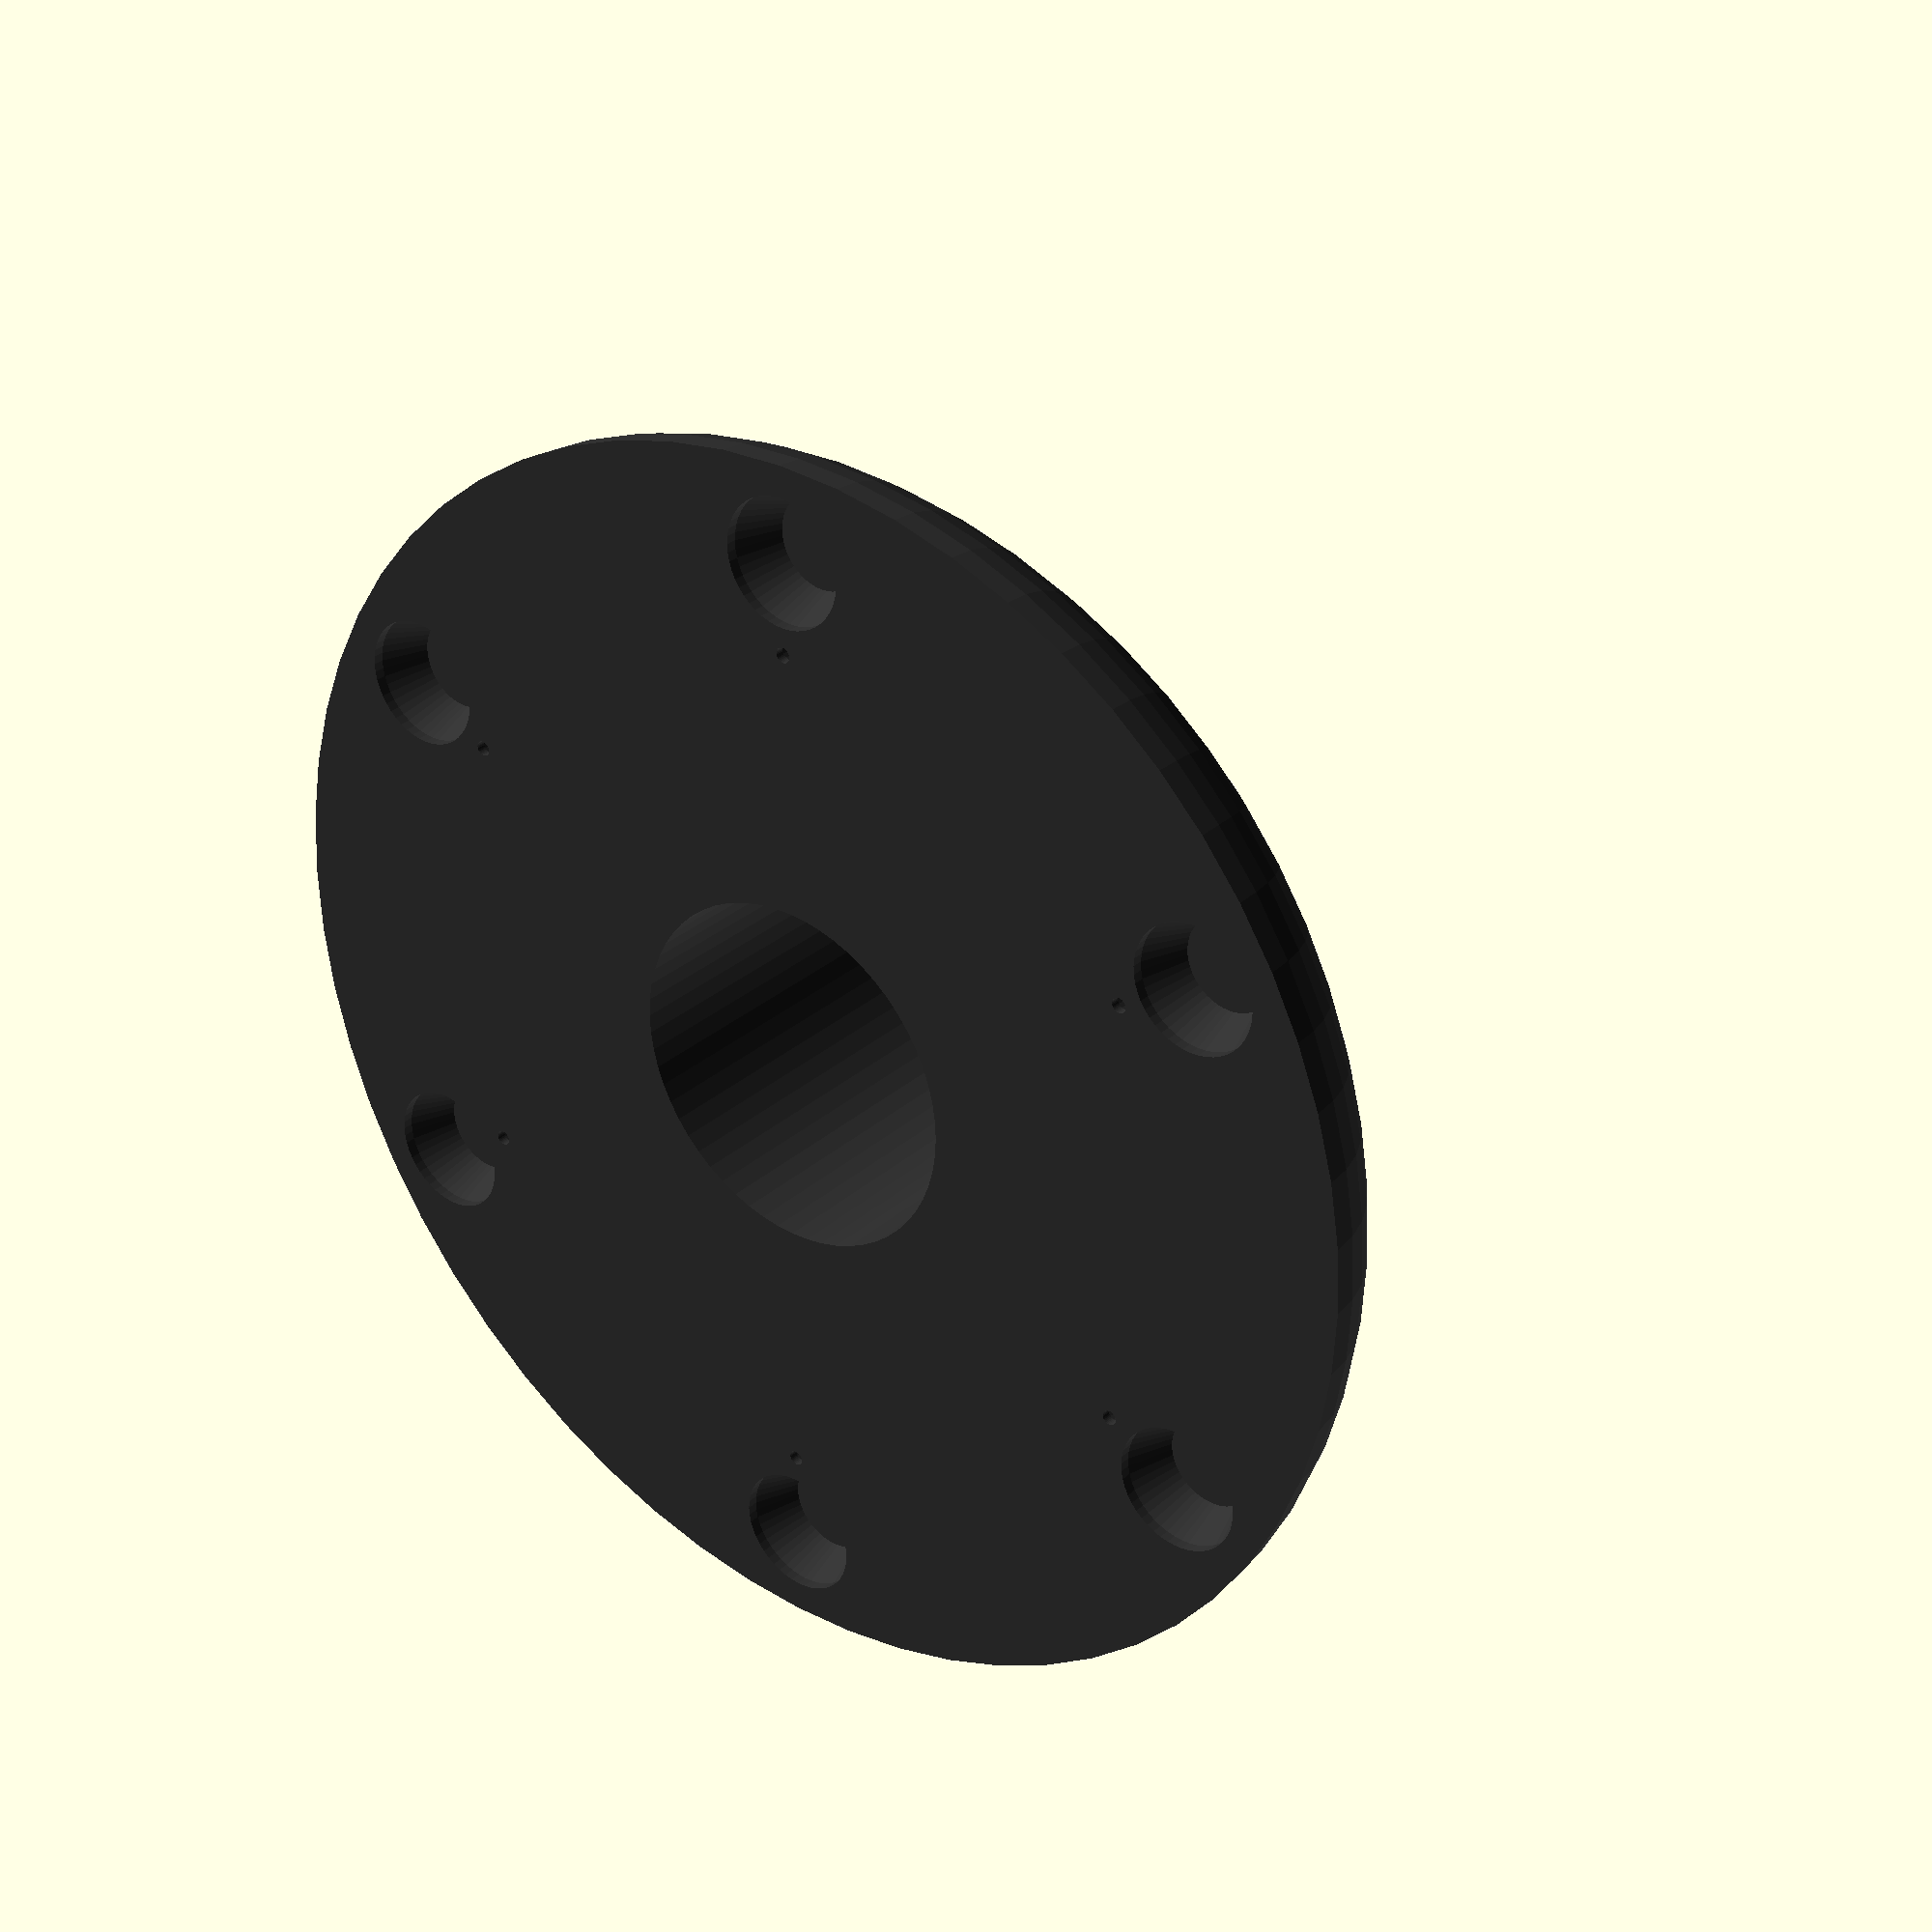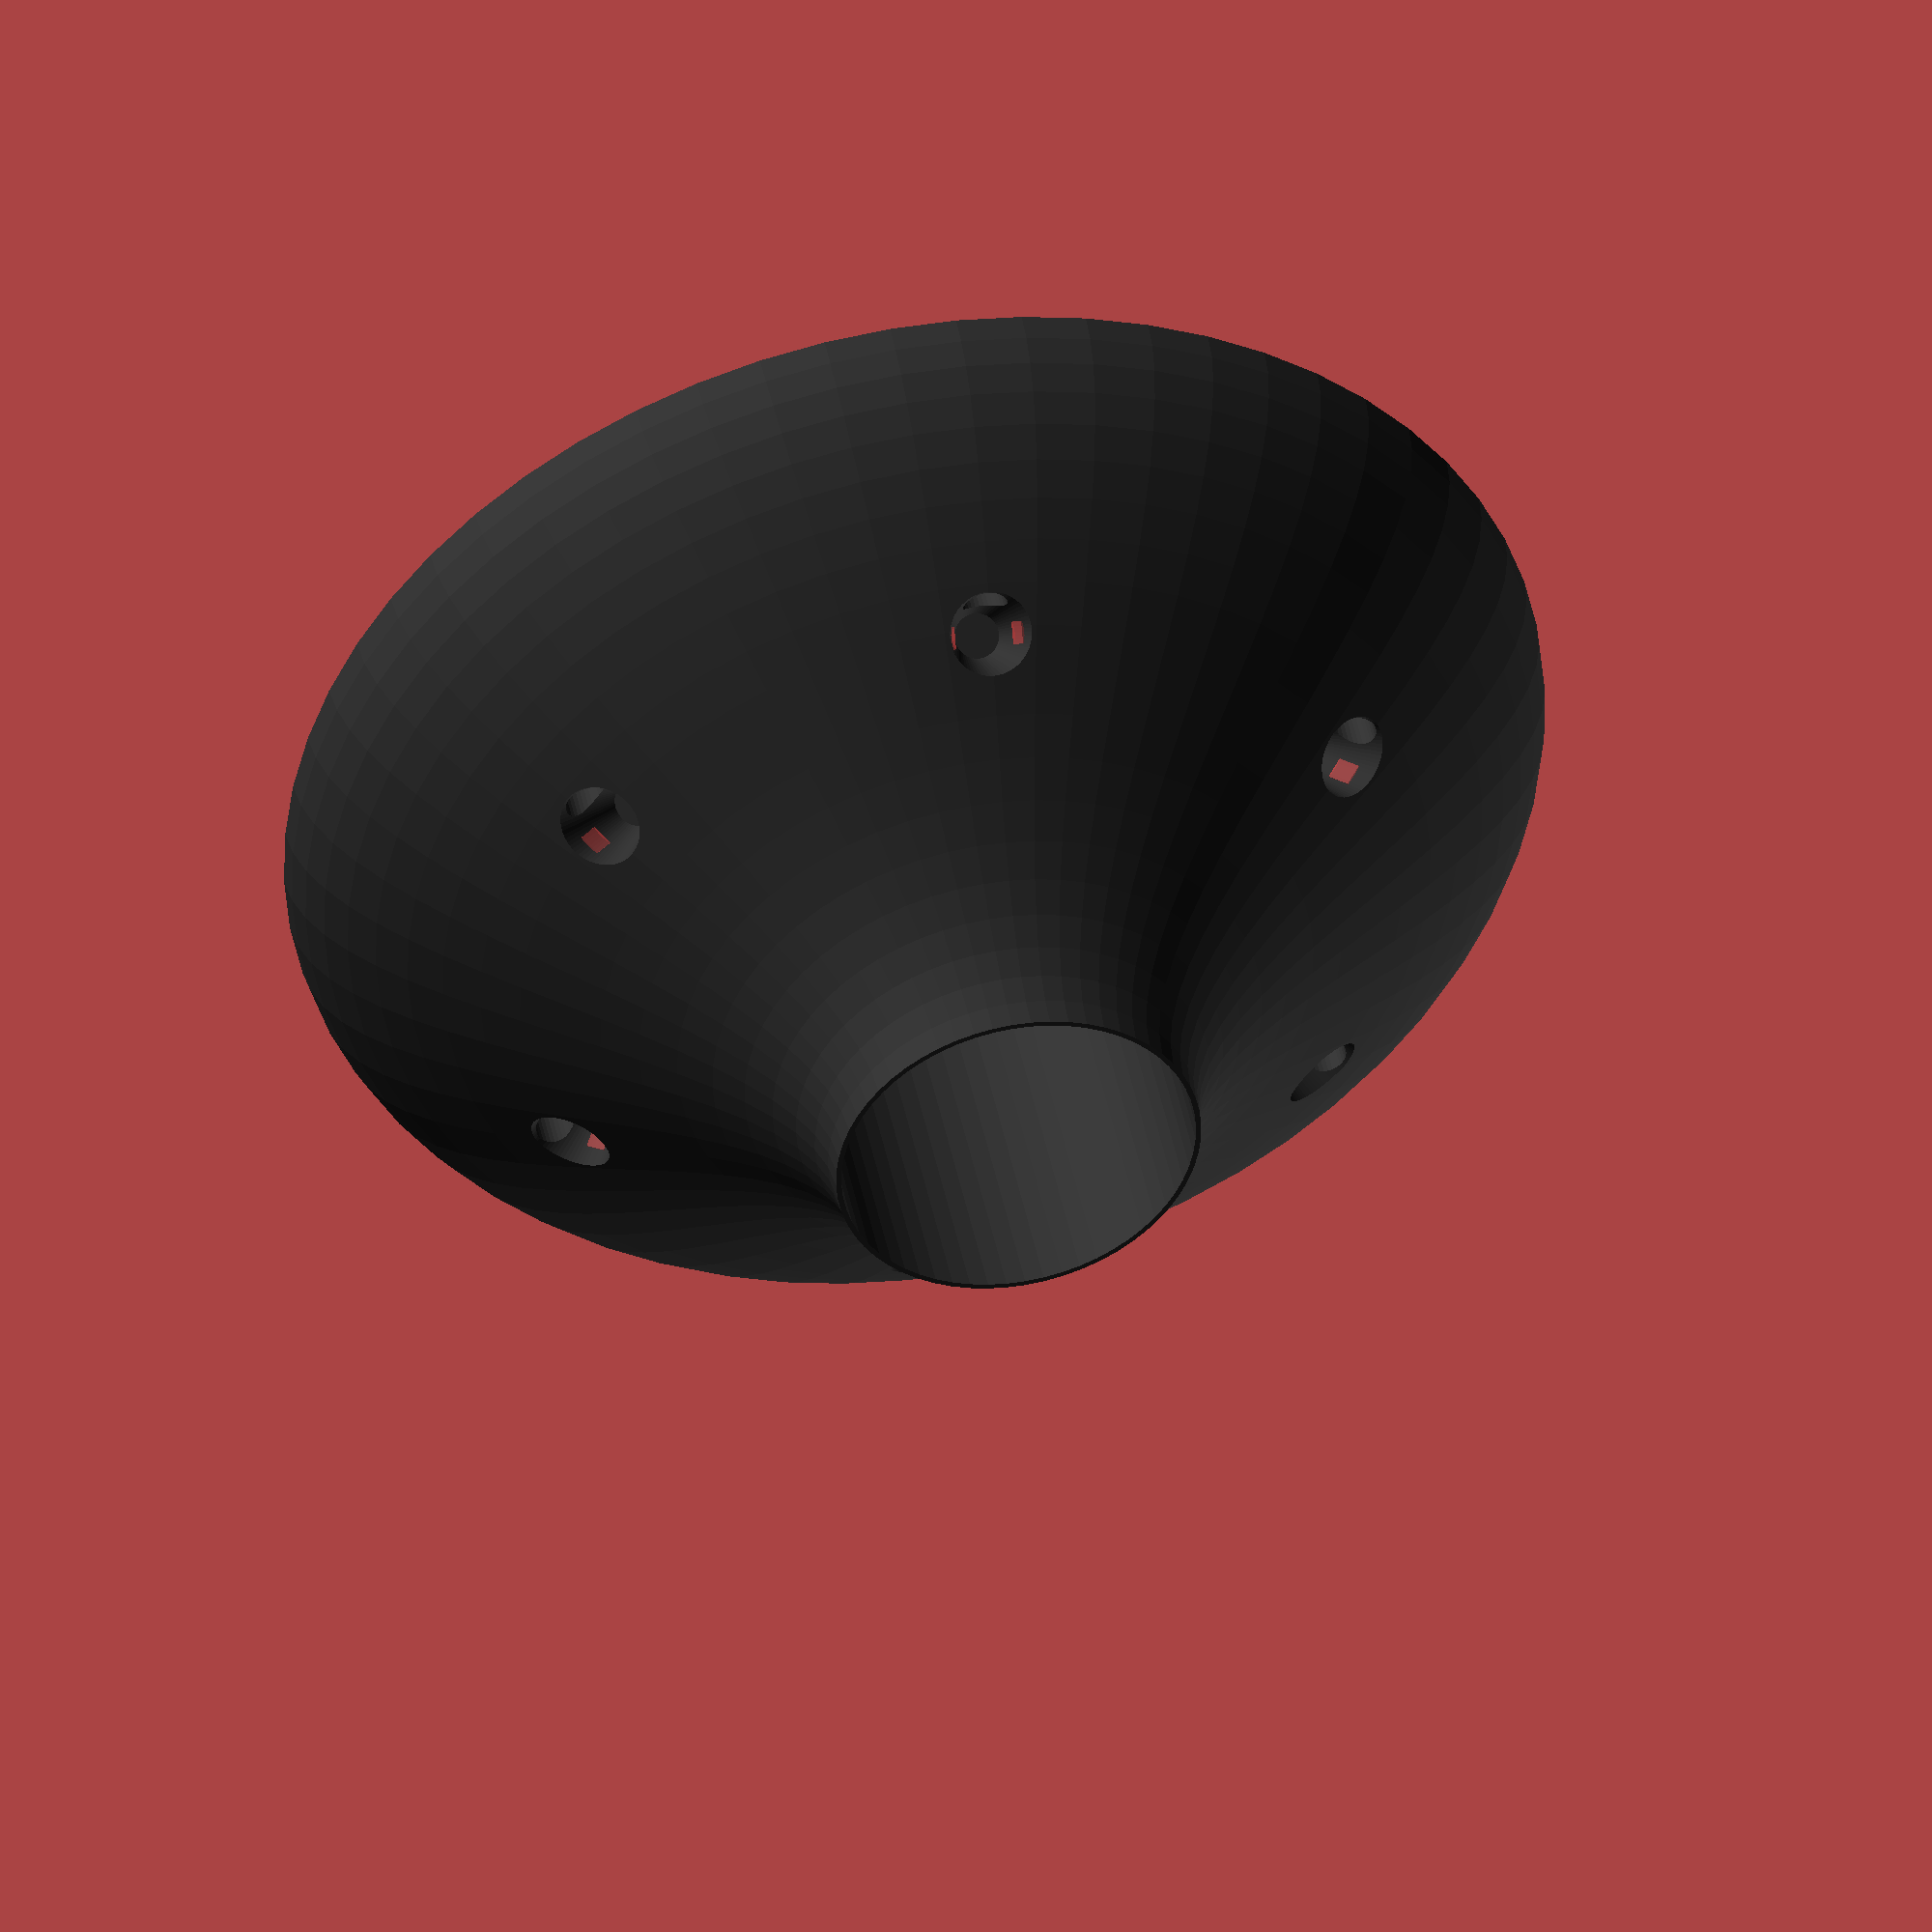
<openscad>
doitem = "";
// Holes in perfboard
// holesp = 2.54;
holesp = 2.54;
holedia = 1;
boardth = 1.2;
ewid = 10;

numbut = 5;

ledsp = holesp * 4;
ledz = boardth+0.5;

butsp = holesp * 12;

xsof = 0.15;
butdia = holesp * 8;

facetnutthi = 7.5;
facetnutwid = 10;
facetnuthei = 6;
boltrad = 3/2+0.2;

botholeoff = 100;

backboltoff = 6.5;

if (doitem == "sidefacet"   ) { mirror([0,0,1]) sidefacet(); }
if (doitem == "side"        ) { whiteside(); }
if (doitem == "backendfront") { backendfront(); }
if (doitem == "backendback" ) { backendback(); }
if (doitem == "button"      ) { button(); }
if (doitem == "edgeblack"   ) { rotate([0, 90,0]) cubeedgeblack(); }
if (doitem == "edgewhite"   ) { rotate([0,-90,0]) cubeedgewhite(); }
if (doitem == "backedge"    ) { rotate([0, 90,0]) cubebackedges(); }
if (doitem == "bottomside"  ) { bottomsidepart(); }
if (doitem == "") {

*mirror([0,0,1]) sidefacet();
*whiteside();
*backendfront();
*backendback();
*button();
*rotate([0,90,0]) cubeedgeblack();
*rotate([0,-90,0]) cubeedgewhite();

*rotate([0,90,0]) cubebackedges();
*bottomsidepart();

*color("#eee") translate([0,0,ledz+1.8]) backendfront();
*color("#444") cubebackedges();

/*
intersection() {
    rotate([0,atan(sqrt(2)),0]) rotate([0,0,-45]) {
        minkowski() {
            cube(20, true);
            sphere(1, $fn=60);
        }
    }
    cylinder(20, 10, 10, $fn=120);
}
*/

*rotate([0,atan(sqrt(2)),0]) rotate([0,0,-45]) {
    color("#333") cubecorner();
    *cubecornernut();

    cubeside();
    rotate([90,90,0]) cubeside();
    rotate([-90,0,90]) cubeside();
}

*render() translate([0,0,-0.1]) for (an=[0:120:240]) rotate([0,0,an])
    bottomsidepart();

*color("#666") bottomplate();
color("#333") bottomblob();

*color("#666") bottomfeet();

*color("#333") translate([0,0,-1]) bottomside();
*#psu();

}

module cubeside() {
    zof = -2.3;
    xof = xsof*butsp;
    bof = 10;
    
    translate([0,0,zof]) {
        cubeedgeswhite(xof, bof, zof);
        cubeedgesblack(xof, bof, zof);
        color("#333") cubebackedges(xof, bof, zof);

        whiteside(xof, bof, zof);
        sidefacets(zof, bof, zof);

        *cubebacknuts(xof, bof, zof);
        *cubeedgenuts(xof, bof, zof);
        *buttonseries(xof, bof, zof);
        *partseries(xof, bof, zof);
        *color("#beb") render(convexity=5) translate([0, 0, ledz+1.8]) backendfront();
        *color("#beb") translate([0, 0, ledz+1.8]) backendfront();
        *color("#8c8") translate([0, 0, ledz-1.8-0.1]) backendback();
    }
}

module psu(xof=xsof*butsp, bof=10, zof=-2.3)
{
    cxy = (numbut+0.5)*butsp-ewid/2;
    cz = bof+zof+2;
    rcx = (cxy+cz)*sqrt(2/3);
    // echo("RCX = ", rcx);
    rcz = (cz-2*cxy)/sqrt(3);
    color("#543") translate([0,0,rcz+43/2-23+6.1]) cube([158, 98, 43], true);
}

module bottomfeet(xof=xsof*butsp, bof=10, zof=-2.3, thi=2.0, tol=0.2)
{
    cxy = (numbut+0.5)*butsp-ewid/2;
    cz = bof+zof+2;
    rcx = (cxy+cz)*sqrt(2/3);
    rcz = (cz-2*cxy)/sqrt(3);
    ihr = (rcx-5) * sqrt(3)/2;
    bothi = 25;
    for (an=[0:60:300]) rotate([0,0,an]) translate([0, ihr+3, rcz-bothi]) bottomfoot();
}

module bottomfoot(cp=48)
{
    an = 360/cp;
    polyhedron(convexity=5,
        points = concat(
            zcircle(0, 0, 0, 14, an),
            zcircle(0, 0, -2, 14, an),
            zcircle(0, 0, -12, 10, an),
            zcircle(0, 0, -12, 5, an),
            zcircle(0, 0, -2, 5, an),
            zcircle(0, 0, -2, boltrad, an),
            zcircle(0, 0, 0, boltrad, an),
            []
        ), faces = concat(
            [for (z=[0:5]) each nquads(z*cp, cp, cp)],
            nquads(6*cp, cp, -6*cp),
            []
        ));
}

module bottomfoothole(tol=0.4, cp=48)
{
    an = 360/cp;
    polyhedron(convexity=5,
        points = concat(
            zcircle(0, 0, 0.01, 14+tol, an),
            zcircle(0, 0, -2-tol, 14+tol, an),
            zcircle(0, 0, -12-tol, 10+tol, an),
            []
        ), faces = concat(
            [bface(0, cp)],
            [for (z=[0:1]) each nquads(z*cp, cp, cp)],
            [tface(cp*2, cp)],
            []
        ));
}

module bottomblob(xof=xsof*butsp, bof=10, zof=-2.3, thi=2.0, tol=0.2, cp=60)
{
    cxy = (numbut+0.5)*butsp-ewid/2;
    cz = bof+zof+2;
    rcx = (cxy+cz)*sqrt(2/3);
    rcz = (cz-2*cxy)/sqrt(3);
    bothi = 23;

    br = rcx+1.3;
    br2 = 40;

    ethi = 1.2;

    bra = (br+(br2+ethi))/2;
    brd = (br-(br2+ethi))/2;

    nly = 20;
    hei = 120;

    ho = botholeoff;
    ihr = (rcx-5) * sqrt(3)/2;

    translate([0,0,rcz-bothi-thi]) {
        difference() {
            polyhedron(convexity=6, points=concat(
                [for (z=[0:nly]) each zbcircle(0, 0, -z*hei/nly, bra+brd*cos(z*180/nly), 360/cp) ],
                zbcircle(0, 0, -hei, br2, 360/cp),
                zbcircle(0, 0, 0, br2, 360/cp),
                []
            ), faces = concat(
                [for (z=[0:nly+1]) each nquads(z*cp, cp, cp)],
                nquads((nly+2)*cp, cp, -(nly+2)*cp),
                []
            ));
            for (an=[0:60:300]) rotate([0,0,an]) {
                translate([0,ho,-hei/2]) cylinder(hei/2-2, 5, 5, $fn=32);
                translate([0,ho,-2.01]) cylinder(2.02, boltrad, boltrad, $fn=32);
                translate([0,ho,-hei/2+3]) rotate([45,0,0]) {
                    cylinder(20, 10, 5, $fn=64);
                    #translate([ 10, 0, 10]) rotate([0,-15, 0]) cube([6,5,5], true);
                    #translate([-10, 0, 10]) rotate([0, 15, 0]) cube([6,5,5], true);
                }
            }
            for (an=[0:60:300]) rotate([0,0,an]) translate([0, ihr+3, 0]) bottomfoothole();
        }
    }
}

function zbcircle(x,y,z,d,an) = [
    for (a = [0:an:360-an]) [x+d*sin(a),y+d*cos(a),z]
];

module bottomplate(xof=xsof*butsp, bof=10, zof=-2.3, thi=2.0, tol=0.2)
{
    cxy = (numbut+0.5)*butsp-ewid/2;
    cz = bof+zof+2;
    rcx = (cxy+cz)*sqrt(2/3);
    rcz = (cz-2*cxy)/sqrt(3);
    bothi = 23;

    br = rcx+1.3;

    ho = botholeoff;

    psul = 158;
    psuw = 98;
    psuh = 26;
    strt = 2;
    psuho = 16;
    ex = strt*2+tol*2;

    ihr = (rcx-5) * sqrt(3)/2;
    translate([0,0,rcz-bothi]) {
        difference() {
            union() {
                // Plate
                translate([0,0,-thi]) cylinder(thi, br, br, $fn=240);

                // Side struts
                for (an=[0:60:300]) rotate([0,0,an]) {
                    translate([0, ihr-1-tol, 2]) cube([80,2,4], true);
                }

                // Nut holders
                for (an=[0:60:300]) {
                    translate([ho*sin(an), ho*cos(an), 2.5]) cube([14.8,10,5], true);
                }

                // Struts for psu
                translate([ (psul/2+strt/2+tol), 0, psuh/2]) cube([strt,psuw+ex,psuh], true);
                translate([-(psul/2+strt/2+tol), 0, psuho/2]) cube([strt,psuw+ex,psuho], true);
                translate([0, (psuw/2+strt/2+tol), psuh/2]) cube([psul+ex,strt,psuh], true);
                translate([0,-(psuw/2+strt/2+tol), psuh/2]) cube([psul+ex,strt,psuh], true);

                // Feet for psu (and nuts)
                translate([ (psul/2-8),  (psuw/2-8), 6/2]) cube([17,17,6], true);
                translate([ (psul/2-8), -(psuw/2-8), 6/2]) cube([17,17,6], true);
                translate([-(psul/2-8),  (psuw/2-8), 6/2]) cube([17,17,6], true);
                translate([-(psul/2-8), -(psuw/2-8), 6/2]) cube([17,17,6], true);

            }

            // PSU bolt holes
            translate([-(psul/2-4), -(psuw/2-5), 6]) {
                translate([0,0,-7]) cylinder(7.01, boltrad, boltrad, $fn=24);
                translate([0,2.5,-1.5-2.8/2]) cube([6,20,2.8], true);
            }
            translate([ (psul/2-2.8),  (psuw/2-7.5), 6]) {
                translate([0,0,-7]) cylinder(7.01, boltrad, boltrad, $fn=24);
                translate([0,0,-1.5-2.8/2]) cube([6,20,2.8], true);
            }

            // Bolt+nut holes to lower
            for (an=[0:60:300]) {
                translate([ho*sin(an), ho*cos(an), -thi-0.01]) cylinder(thi+8+0.02, boltrad, boltrad, $fn=32);
                translate([ho*sin(an), ho*cos(an), 2.8/2]) cube([facetnutwid, facetnutwid+2.41, 2.8], true);
            }

            uo = ihr+3;
            // Bolt holes to upper
            for (an=[0:60:300]) {
                translate([uo*sin(an), uo*cos(an), -thi-0.01]) cylinder(thi+0.02, boltrad, boltrad, $fn=32);
            }

            hd = 2;
            od = 40;
            nd = floor(od/(3*hd));
            // Air holes
            for (d=[1:nd], an=[360/(d*6)+30:360/(d*6):360+30]) {
                translate([sin(an)*d*hd*3, cos(an)*d*hd*3, -thi-0.01])
                cylinder(thi+0.02, hd, hd, false, $fn=24);
            }
        }
        // PSU bolt holes sacrificial layers
        #translate([-(psul/2-4), -(psuw/2-5), 6]) {
            translate([0,0,-1.5+0.2/2]) cube([4,4,0.2], true);
        }
        #translate([ (psul/2-2.8),  (psuw/2-7.5), 6]) {
            translate([0,0,-1.5+0.2/2]) cube([4,4,0.2], true);
        }

        // Bolt holes sacrificial layers
        #for (an=[0:60:300]) {
            translate([ho*sin(an), ho*cos(an), 2.8+0.2/2]) cube([4,4, 0.2], true);
        }

    }
}

/* 
 Cube is rotated so diagonal is towards Z axis
 Position of cube corner before rotation:

*/
module bottomside(xof=xsof*butsp, bof=10, zof=-2.3, tol=0.2)
{
    cxy = (numbut+0.5)*butsp-ewid/2;
    cz = bof+zof+2;
    /*
    // Position of cube corners before rotation (backedge far corner)
    cc = [cxy, cxy, cz];

    // Check position
    *#rotate([0,atan(sqrt(2)),0]) rotate([0,0,-45]) translate(cc) sphere(0.001,$fn=10);

    // cc1 = [(cc[0]+cc[1])/sqrt(2), (cc[0]-cc[1])/sqrt(2), cc[2]];
    cc1 = [cxy*sqrt(2), 0, cz];

    // Check position
    *#rotate([0,atan(sqrt(2)),0]) translate(cc1) sphere(0.01,$fn=10);

    san = sqrt(2/3);
    can = sqrt(1/3);
    // cc2 = [cc1[0]*can+cc1[2]*san, cc1[1], -cc1[0]*san+cc1[2]*can];
    cc2 = [cxy*sqrt(2)*sqrt(1/3) + cz*sqrt(2/3), 0, cz*sqrt(1/3) - cxy*sqrt(4/3)];

    // #translate(cc2) sphere(0.01,$fn=10);
    */

    rcx = (cxy+cz)*sqrt(2/3);
    rcz = (cz-2*cxy)/sqrt(3);
    // #translate([rcx, 0, rcz]) sphere(1,$fn=10); // THis hits the corner
    // translate([0,0,rcz-10]) cylinder(10, rcx, rcx, $fn=192);

    cbof = bof+zof+2;
    //color("#333")
    cw = cxy+cbof+tol;
    ct = bof+2+tol;
    bothi = 22;
    ihr = (rcx-5) * sqrt(3)/2;

    // render(convexity=4)
    difference() {
        union() {
            difference() {
                intersection() {
                    translate([0,0,rcz-bothi]) cylinder((-rcz)/2+bothi+bof, rcx+1.3, rcx+1.3, $fn=240);
                    rotate([0,180+atan(sqrt(2)),0]) rotate([0,0,135]) {
                        translate([-zof+2.3, -zof+2.3, -zof+2.3]) minkowski() {
                            cube(cxy+cxy/2);
                            sphere(bof+4.3, $fn=120);
                        }
                    }
                }
                translate([0,0,rcz-bothi-0.1]) cylinder((-rcz)/2+bothi-1.9, rcx-5, rcx-5, $fn=6);
            }
            for (an=[0:120:240]) rotate([0,0,an])
            rotate([0,180+atan(sqrt(2)),0]) rotate([0,0,135]) {
                translate([-cbof-0.1,-cbof-0.1,-cbof-0.1]) {
                    bottomsupport(cw, ct);
                }
            }
            // For connecting bottom in 3 parts
            for (an=[0:120:240]) rotate([0,0,an]) {
                translate([rcx-7, 0, rcz-bothi+7.3]) cube([10,35,14.6], true);
            }
        }
        connh = 10;
        for (an=[0:120:240]) rotate([0,0,an]) {
            translate([rcx-5, 0, rcz-bothi+connh/2-0.1]) {
                cube([2,10,connh+0.1], true);
                translate([0, 5,0]) cube([6,2,connh+0.1], true);
                translate([0,-5,0]) cube([6,2,connh+0.1], true);
            }
        }
        rotate([0,180+atan(sqrt(2)),0]) rotate([0,0,135]) {
            // translate([-cbof-0.1,-cbof-0.1,-cbof-0.1]) cube(cxy+cbof+0.2);
            translate([-cbof-0.1,-cbof-0.1,-cbof-0.1]) {
                cube([cw, cw, ct]);
                cube([cw, ct, cw]);
                cube([ct, cw, cw]);
                cube(cw-10);
            }
        }
        botboltoff = (numbut+0.5)*butsp-ewid/2-3;
        for (an=[0:120:240]) rotate([0,0,an])
        rotate([0,180+atan(sqrt(2)),0]) rotate([0,0,135]) {
            for (y=[1:2:numbut-1]) {
                translate([botboltoff, (y+0.5)*butsp, 2.3]) cylinder(2.2, boltrad, boltrad, $fn=32);
                translate([(y+0.5)*butsp, botboltoff, 2.3]) cylinder(2.2, boltrad, boltrad, $fn=32);
            }
        }
        // Bolt holes for bottom plate
        for (an=[0:60:300]) rotate([0,0,an]) {
            translate([0, ihr+3, rcz-bothi-0.01]) cylinder(8.01, boltrad, boltrad, $fn=24);
            translate([0, ihr+3, rcz-bothi+2+2.8/2]) cube([6,6.2,2.8], true);
        }
    }
    // Bolt holes for bottom plate, sacrificial layer
    #for (an=[0:60:300]) rotate([0,0,an]) {
        translate([0, ihr+3, rcz-bothi+2+2.8+0.1]) cube([4,4,0.2], true);
    }
}

module bottomsidepart(xof=xsof*butsp, bof=10, zof=-2.3, tol=0.2)
{
    bothi = 22;
    cxy = (numbut+0.5)*butsp-ewid/2;
    cz = bof+zof+2;
    rcx = (cxy+cz)*sqrt(2/3);
    rcz = (cz-2*cxy)/sqrt(3);

    holeof = rcx/sqrt(3);

    render(convexity=4)
    difference() {
        intersection() {
            bottomside(xof,bof,zof,tol);
            translate([-(rcx+2),0,rcz-bothi-0.1]) cylinder(-rcz, rcx+2, rcx+2, $fn=6);
        }
        for (m=[0,1], z=[[2.5,2],[2.5,17.5],[10,12]]) mirror([0,m,0]) {
            rotate([0,0,60]) translate([-rcx-1.3 + z[0], 0, rcz-bothi + z[1]])
                rotate([-90,0,0]) translate([0,0,-0.1]) cylinder(10.1, 0.5, 0.5, $fn=8);
        }
    }
}

module bottomsupport(cw, ct)
{
    tt = ct+2;
    yw = 14;
    for (m=[0,1]) mirror([-m,m,0])
        translate([cw,cw,0]) rotate([90,0,0])
            linear_extrude(height=cw-12) polygon([
                [0.4,0.4],[yw,tt],[-12,tt],[-12,10]
            ]);
    cut=9.8;
    polyhedron(
        points=[[cw,cw,tt],[cw+yw,cw,tt],
            [cw+yw,cw+cut,tt],[cw+cut,cw+yw,tt],
            [cw,cw+yw,ct+2],[cw,cw,2]],
        faces=[[1,0,2],[2,0,3],[3,0,4],
            [0,1,5],[1,2,5],[2,3,5],[3,4,5],[4,0,5]]);
    polyhedron(
        points=[[0.4,cw-0.1,ct-0.2],[ct,cw-0.1,ct],[ct-0.2,cw,0.4],[5,cw+6,5],[ct,cw+yw-1,ct]],
        faces=[[0,1,2],[0,2,3],[1,0,4],[2,1,4],[3,2,4],[0,3,4]]);
}

module buttonseries(xof, bof, zof)
{
    color("#eee") {
        for (x=[0:numbut-1], y=[0:numbut-1]) {
            translate([(x+0.5)*butsp, (y+0.5)*butsp, ledz+9.101]) button();
        }
    }
}

module partseries(xof, bof, zof)
{
    for (x=[0:numbut-1], y=[0:numbut-1]) {
        translate([(x+0.5)*butsp, (y+0.5)*butsp, 0]) buttonset();
    }
}

module cubeedgeswhite(xof, bof, zof)
{
    color("#eee")
    for (x=[0:numbut-1]) {
        translate([xof+x*butsp,xof,-(zof+xof)]) cubeedgewhite(xof, bof, zof);
    }
}

module cubeedgewhite(xof=xsof*butsp, bof=10, zof=-2.3, thi=1, tol=0.2, cp=32)
{
    sd = butsp-xof*2;
    rd = bof+zof+xof;
    an = 90/cp;
    an2 = 45/cp;

    br = butdia/2;

    esta = asin((ewid/2)/br);
    cnf = ceil((esta*2) / an);
    sta = an * cnf / 2;  // recalc so it's an integer number of steps

    ss = 2*(cp+1);
    ss2 = 2*(cnf+1)+1;
    ins1 = 2*ss;
    ins2 = 2*ss+2*ss2;
    ic1 = [0, ss-1, ss, 2*ss-1];
    ic2 = [ss+ss/2-1, ss+ss/2, ss/2-1, ss/2];

    polyhedron(convexity=5,
        points = concat(
            xarc(tol, 0, 0,  rd,     360, 270, -an),
            xarc(tol, 0, 0,  rd+thi, 270, 360,  an),
            xarc(sd-tol, 0, 0, rd,     360, 270, -an),
            xarc(sd-tol, 0, 0, rd+thi, 270, 360,  an),

            [[sd/2+br*cos(180+sta)+tol, sd/2+br*cos(180+sta), rd]],
            zarc(sd/2, sd/2, rd, br, 180+sta, 180-sta, -an2),
            [[sd/2-br*cos(180+sta)-tol, sd/2+br*cos(180+sta), rd]],

            [[sd/2+br*cos(180+sta)+tol, sd/2+br*cos(180+sta), rd+thi]],
            zarc(sd/2, sd/2, rd+thi, br, 180+sta, 180-sta, -an2),
            [[sd/2-br*cos(180+sta)-tol, sd/2+br*cos(180+sta), rd+thi]],

            [[sd/2+br*cos(360+sta)-tol, -rd, -sd/2+br*cos(360+sta)]],
            yarc(sd/2, -rd, -sd/2, br, 360+sta, 360-sta, -an2),
            [[sd/2-br*cos(360+sta)+tol, -rd, -sd/2+br*cos(360+sta)]],

            [[sd/2+br*cos(360+sta)-tol, -(rd+thi), -sd/2+br*cos(360+sta)]],
            yarc(sd/2, -(rd+thi), -sd/2, br, 360+sta, 360-sta, -an2),
            [[sd/2-br*cos(360+sta)+tol, -(rd+thi), -sd/2+br*cos(360+sta)]],
            []
        ), faces = concat(
            qface(0, ss, ss, 0, ss/2-2),
            qface(0, ss, ss, ss/2, ss-2),
            fqfacei(0, cp+1, ss-1),
            bqfacei(ss, cp+1, ss-1),

            qface(ins1, ss2, ss2, 0, ss2-2),
            [[ins1, ins1+ss2, ic1[1]], [ins1, ic1[1], ic1[0]]],
            [[ins1+ss2*2-1, ins1+ss2-1, ic1[3]], [ins1+ss2-1, ic1[2], ic1[3]]],
            [[ic1[0], ic1[2], ins1+ss2/2]],
            fanface(ic1[0], ins1, ins1+ss2/2-1),
            fanface(ic1[2], ins1+ss2/2, ins1+ss2-1),
            [[ic1[3], ic1[1], ins1+ss2/2+ss2]],
            fanface(ic1[1], ins1+ss2, ins1+ss2+ss2/2-1, 0),
            fanface(ic1[3], ins1+ss2+ss2/2, ins1+ss2+ss2-1, 0),

            qface(ins2, ss2, ss2, 0, ss2-2),
            [[ins2, ins2+ss2, ic2[1]], [ins2, ic2[1], ic2[0]]],
            [[ins2+ss2*2-1, ins2+ss2-1, ic2[3]], [ins2+ss2-1, ic2[2], ic2[3]]],
            [[ic2[0], ic2[2], ins2+ss2/2]],
            fanface(ic2[0], ins2, ins2+ss2/2-1),
            fanface(ic2[2], ins2+ss2/2, ins2+ss2-1),
            [[ic2[3], ic2[1], ins2+ss2/2+ss2]],
            fanface(ic2[1], ins2+ss2, ins2+ss2+ss2/2-1, 0),
            fanface(ic2[3], ins2+ss2+ss2/2, ins2+ss2+ss2-1, 0),

            []
        ));
}

module cubeedgesblack(xof, bof, zof)
{
    color("#333") for (x=[1:numbut-1]) {
        translate([butsp*(x-0.5)+ewid/2, xof, -(zof+xof)]) cubeedgeblack(xof, bof, zof);
    }
}

module cubeedgeblack(xof=xsof*butsp, bof=10, zof=-2.3, thi=1.2, tol=0.2)
{
    sd = xof*2-0.2;
    difference() {
        union() {
            // Outside
            cubeedge(sd = butsp-ewid, thi = 1.2, rd=bof+zof+xof+1);
            // Middle
            translate([butsp/2-ewid/2-sd/2, 0, 0]) cubeedge(sd = sd, thi = 1.0+tol, rd=bof+zof+xof-tol);
            // Inside
            cubeedgeinside(butsp-ewid, bof-2.8, rd=bof+zof+xof-tol);

            // Outer pieces
            for (m=[0,1]) mirror([0,m,m]) {
                translate([butsp/2-ewid/2,-xof,bof+zof+xof+1])
                    edgefacet(thi=1.2,xof=xsof*holesp*12-0.0101);
                translate([butsp/2-ewid/2,-xof,bof+zof-0.5])
                    edgefacet(thi=xof+0.5-tol,xof=xsof*holesp*12-0.0101);

                // Bits around buttons
                for (m2=[0,1]) translate([butsp/2-ewid/2,-xof,bof+zof+xof-0.3])
                    mirror([m2,0,0]) edgeinset(thi=1.4,xof=xsof*holesp*12);
            }

        }
        nhsz = (6/2)+(butsp-ewid)/2;
        rotate([45,0,0]) {
            translate([nhsz/2-0.01, 0, 10.8]) cube([nhsz+0.02, 5.5, 2.6], true);
            translate([(butsp-ewid)/2, 0, 6.5]) cylinder(6.7, boltrad, boltrad, $fn=32);
        }
        // Hole to push nut back out
        rotate([45,0,0]) rotate([0,90,0]) translate([-10.8, 0, (butsp-ewid)/2+0.01]) rotate([0,0,45]) cylinder((butsp-ewid)/2, 1.3*sqrt(2), 1.3*sqrt(2), $fn=4);

    }
}

module cubeedgeinside(sd, ins, rd=10, cp=32)
{
    an = 90/cp;
    rotate([0,90,0]) linear_extrude(height=sd, convexity=5) polygon(concat(
        arc(0, 0, rd, 180, 270, an),
        [[-ins,0],[-ins,-ins+2.5],[-ins+2.5,-ins+2.5],[-ins+2.5,-ins],[0,-ins]]
    ));
}

module cubecorner(xof=xsof*butsp, bof=10, zof=-2.3, cp=16, thi=1.2, tol=0.2)
{
    sd = (butsp-ewid)/2-xof;
    /*
     * Run along triangle.
     * three coords, x,y,z (triangle subdivide from [90,0,0],[0,90,0],[0,0,90])
     * As seen from bottom line:
     *   z = sin(a1), zf=cos(a1) (z coord, scaling factor)
     *   x = zf*cos(a2), y = zf*sin(a2)
     *
     *   xyz plane: x+y+z = 1, map c1=[0..1], c2=[0..1]:
     *   z = c1
     *   x = (1-c1)*c2
     *   y = (1-c1)*(1-c2)
     *
     *  Just hack it, do sine of x, y, z and then scale to a sphere
     *
     * Faces:  triangular numbers
     */
    an = 90/cp;
    rd = xof+bof+zof+1+thi;
    pqsphere = concat(
        // Sphere corner
        [[0,0,rd]], // Avoid div by zero on zi=0
        [for (zi=[1:cp], pi=[0:zi])
            let(zf=zi/cp, z=1-zf, xy=pi/zi, x=zf*xy, y=zf*(1-xy),
                xc=sin(90*x), yc=sin(90*y), zc=sin(90*z),
                sf = sqrt(1/(xc*xc+yc*yc+zc*zc)))
            [xc*sf*rd, yc*sf*rd, zc*sf*rd]
        ],
        []
    );
    fqsphere = concat(
        [for (c1=[1:cp], c2=[0:c1-1])
            let(bs=c1*(c1+1)/2)
            [bs+c2, bs+c2+1, bs+c2-c1]
        ],
        [for (c1=[1:cp-1], c2=[0:c1-1])
            let(bs=c1*(c1+1)/2)
            [bs+c2+1, bs+c2, bs+c2+c1+2]
        ],
        []
    );
    parcs = concat(
        // Extended sphere arcs
        xyzarcs(rd,   -sd, cp),
        xyzarcs(rd-thi, -sd, cp),
        xyzarcs(rd-thi,   0, cp),
        xyzarcs(rd-thi-1-tol,   0, cp),
        xyzarcs(rd-thi-1-tol, -sd, cp),
        []
    );
    csp = len(pqsphere);
    car = cp+1;

    fqarcs = concat(
        [for (i=[0:cp-1]) each [
            [csp-cp+i, csp-cp+i-1, csp+i+1], [csp-cp+i-1, csp+i, csp+i+1] ]],
        [for (i=[1:cp])
            let (si=(i*(i+1)/2)-1, si2=si+i+1)
            each [ [si, si2, csp+car+i], [si, csp+car+i, csp+car+i-1] ]],
        [for (i=[1:cp])
            let (si=(i*(i-1)/2), si2=si+i)
            each [ [si2, si, csp+car*2+i], [si, csp+car*2+i-1, csp+car*2+i] ]],
        []
    );
    fqsides = [for (o=[0:11]) each qfacei(csp+car*o, car, car*3, (o%3==1)?1:0)];

    br = rd-thi-1-tol;
    bro = 1;
    pqback = [
        [-bro,-sd,br], [-sd,-bro,br],
        [-sd,br,-bro], [-bro,br,-sd],
        [br,-bro,-sd], [br,-sd,-bro]
    ];
    cbk = len(pqsphere)+len(parcs);
    bp = [csp+car*13, csp+car*14, csp+car*14+cp,
        csp+car*12, csp+car*12+cp, csp+car*13+cp,
        cbk, cbk+1, cbk+2, cbk+3, cbk+4, cbk+5];
    fqback = concat(
        [for (i=[0:5]) each [[bp[i], bp[i+6], bp[(i+1)%6+6]],[bp[i], bp[(i+1)%6+6], bp[(i+1)%6]] ]],
        [[bp[6], bp[8], bp[7]], [bp[6], bp[9], bp[8]],
         [bp[6], bp[11], bp[9]], [bp[9], bp[11], bp[10]],
         [csp+car*13, csp+car*14, csp+car*10],
         [csp+car*12+cp, csp+car*13+cp, csp+car*9+cp],
         [csp+car*14+cp, csp+car*12, csp+car*9] ],
        [[csp+car*12, csp+car*12+cp, csp+car*12+cp/2]],
        [for (i=[1:cp/2]) [csp+car*12, csp+car*12+i, csp+car*12+i-1]],
        [for (i=[cp/2+1:cp]) [csp+car*12+cp, csp+car*12+i, csp+car*12+i-1]],
        [[csp+car*13+cp, csp+car*13, csp+car*13+cp/2]],
        [for (i=[1:cp/2]) [csp+car*13, csp+car*13+i-1, csp+car*13+i]],
        [for (i=[cp/2+1:cp]) [csp+car*13+cp, csp+car*13+i-1, csp+car*13+i]],
        [[csp+car*14, csp+car*14+cp, csp+car*14+cp/2]],
        [for (i=[1:cp/2]) [csp+car*14, csp+car*14+i, csp+car*14+i-1]],
        [for (i=[cp/2+1:cp]) [csp+car*14+cp, csp+car*14+i, csp+car*14+i-1]],
        []
    );

    cp2 = 32;
    an2 = 90/cp2;
    hrd = butdia/2;
    esta = asin((ewid/2)/hrd);
    cnf = floor((90-(esta*2)) / an2);
    sta = an2 * (cp2-cnf) / 2;  // recalc so it's an integer number of steps
    xo = butsp/2-xof;
    pinst = concat(
        zarc(-xo, -xo, rd,   hrd, sta, 90-sta, an2),
        zarc(-xo, -xo, rd-thi, hrd, sta, 90-sta, an2),
        yarc(-xo, rd,   -xo, hrd, 90-sta, sta, -an2),
        yarc(-xo, rd-thi, -xo, hrd, 90-sta, sta, -an2),
        xarc(rd,   -xo, -xo, hrd, sta, 90-sta, an2),
        xarc(rd-thi, -xo, -xo, hrd, sta, 90-sta, an2),
        []
    );
    cpi = len(pqsphere)+len(parcs)+len(pqback);
    sphc1 = cp*(cp+1)/2;
    sphc2 = cp*(cp+1)/2+cp;
    finst = concat(
        face_inset( [0, csp+car*2, csp+car*1],
                    [csp+car*8, csp+car*5, csp+car*4], cpi, cnf),
        face_inset( [sphc1, csp+car*0, csp+car*2+cp],
                    [csp+car*8+cp, csp+car*3, csp+car*5+cp], cpi+2*(cnf+1), cnf),
        face_inset( [sphc2, csp+car*1+cp, csp+car*0+cp],
                    [csp+car*7+cp, csp+car*4+cp, csp+car*3+cp], cpi+4*(cnf+1), cnf),
        []
    );

    xyzof = (br-sd-1)/3;

    points = concat(pqsphere, parcs, pqback, pinst);
    faces = concat(fqsphere, fqarcs, fqsides, fqback, finst);

    // echo("POINTS", points, "FACES", faces);

    // color("#333")
    translate([xof,xof,-xof]) rotate([0,0,180])
    difference() {
        union() {
            difference() {
                polyhedron(points=points, faces=faces, convexity=6);
                difference() {
                    cube([14.5,14.5,14.5], true);
                    // Backfill
                    translate([xyzof,xyzof,xyzof]) rotate([0,atan(sqrt(2)),45]) {
                        translate([0,0,4]) cylinder(4, 8, 8, $fn=6);
                    }
                }
            }
            cdi = sqrt(6*6+8*8)/sqrt(3)*2;
            //#translate([xyzof,xyzof,xyzof]) rotate([0,atan(sqrt(2)),45]) rotate([0,0,30]) cylinder(9.5, cdi/2, cdi/2, $fn=6);
            translate([xyzof,xyzof,xyzof]) rotate([0,atan(sqrt(2)),45]) translate([0,0,4.75]) cube([6, 8, 9.5], true);
        }
        translate([xyzof,xyzof,xyzof]) rotate([0,atan(sqrt(2)),45]) {
            translate([0,0,-0.01]) cylinder(7.01, boltrad, boltrad, $fn=32);
            translate([5,0,1.2+1.4]) cube([6.1+10, 5.5, 2.8], true);
            translate([8,0,1.2]) cube([5, 5.5, 2.8], true);
        }
    }

    // Sacrificial support layer
    translate([xof,xof,-xof]) rotate([0,0,180])
    translate([xyzof,xyzof,xyzof]) rotate([0,atan(sqrt(2)),45]) {
        #translate([0,0,1.2+2.8+0.1]) cube([4, 4, 0.2], true);
    }
}

// top corners (mid, near, far), bottom corners, curve offset, curve length
function face_inset(t, b, o, l) = concat(
    [[t[0], o, t[1]], [t[0], t[2], o+l]],
    [for (i=[0:l-1]) [o+i+1, o+i, t[0]]],

    [[b[0], b[1], o+l+1], [b[2], b[0], o+l+l+1]],
    [for (i=[0:l-1]) [o+l+i+1, o+l+i+2, b[0]]],

    [[o,   b[1], t[1]], [o, o+l+1, b[1]],
     [o+l, t[2], b[2]], [o+l+l+1, o+l, b[2]]],
    qfacei(o, l+1, l+1)
);

function xyzarcs(rd, sd, cp) = concat(
    [for (xy=[0:cp]) [sin(xy*90/cp)*rd, cos(xy*90/cp)*rd, sd]],
    [for (xz=[0:cp]) [sin(xz*90/cp)*rd, sd, cos(xz*90/cp)*rd]],
    [for (yz=[0:cp]) [sd, sin(yz*90/cp)*rd, cos(yz*90/cp)*rd]],
    []
);

module cubeedgenuts(xof, bof, zof)
{
    enof = 1.3+0.6;
    color("#773") for (x=[1:numbut-1]) {
        translate([x*butsp, -enof, -zof+enof]) rotate([45,0,0]) {
            translate([0,0,1.6]) cube([5.5,5.5,2.4], true);

            translate([0,0,-6.3]) cylinder(10, 1.5, 1.5, $fn=32);
            translate([0,0,-7.3]) cylinder(1,2.9,2.9, $fn=32);
        }
    }
}

module cubecornernut(xof=xsof*butsp, bof=10, zof=-2.3, tol=0.1)
{
    br = xof+bof+zof-tol;
    sd = (butsp-ewid)/2-xof;
    xyzof = (br-sd-1)/3;
    color("#773")
    translate([xof,xof,-xof]) rotate([0,0,180])
    translate([xyzof,xyzof,xyzof]) rotate([0,atan(sqrt(2)),45]) {
        translate([0,0,-2]) cylinder(8, 1.5, 1.5, $fn=32);
        translate([0,0,-2.5]) cylinder(1, 2.9, 2.9, $fn=32);

        translate([0,0,2.5]) cube([5.5,5.5,2.4], true);
    }
}

module cubebacknuts(xof = xsof*butsp, bof = 10, zof = -2.3)
{
    color("#773")
    for (y=[1:numbut-1]) translate([numbut*butsp-backboltoff, y*butsp, 0]) {
        translate([0,0,6.2+2.4/2]) cube([5.5,5.5,2.4], true);

        translate([0,0,6.2-7.5]) cylinder(10, 1.5, 1.5, $fn=32);
        translate([0,0,6.2-8.5]) cylinder(1,2.9,2.9, $fn=32);
    }

    botboltoff = (numbut+0.5)*butsp-ewid/2-3;
    color("#773")
    for (y=[1:2:numbut-1]) translate([botboltoff, (y+0.5)*butsp, 0]) {
        translate([0,0,2.1+2.4/2]) cube([5.5,5.5,2.4], true);

        translate([0,0,2.1-4.4]) cylinder(8, 1.5, 1.5, $fn=32);
        translate([0,0,2.1-5.4]) cylinder(1,2.9,2.9, $fn=32);
    }
}

module cubebackedges(xof = xsof*butsp, bof = 10, zof = -2.3, thi=1.2, tol=0.2)
{
    difference() {
        union() {
            cubebackedge(xof, bof, zof, thi);
            translate([0,-zof, -zof]) mirror([0,1,1]) cubebackedge(xof, bof, zof);

            sd = butsp-ewid;
            translate([(numbut-0.5)*butsp+ewid/2, xof, -(zof+xof)]) cubeedge(sd = sd, thi = thi, rd=bof+zof+xof+1);
            translate([numbut*butsp-xof+tol, xof, -(zof+xof)]) cubeedge(sd = butsp/2-ewid/2+xof-tol, thi = 1.2, rd=bof+zof+xof-.2);
            // translate([(numbut-0.5)*butsp+ewid/2, xof, -(zof+xof)]) cubeedge(sd = sd, thi = 1.0, rd=bof+zof+xof-1.2);

            // Inside
            translate([(numbut-0.5)*butsp+ewid/2, xof, -(zof+xof)]) cubeedgeinside(butsp-ewid, bof-2.8, rd=bof+zof+xof-tol);
            translate([numbut*butsp+6, numbut*butsp+6, 6]) cube([6,6,2], true);
        }
        translate([0,-zof, -zof]) mirror([0,1,1])
            translate([numbut*butsp+6, numbut*butsp+6, 6]) cube([6,6,2], true);
    }
}

module cubebackedge(xof, bof, zof, thi=1.2, tol=0.2, cp=32)
{
    xo = butsp/2; // offset of hole centers
    backwid = butsp-ewid/2;
    endofs = (numbut-0.5)*butsp;
    whiteof = butsp/2-xof+tol;
    backof = butsp/2+tol;

    an = 90/cp;
    rd = butdia/2;
    esta = asin((ewid/2)/rd);
    cnf = ceil(((esta*2)) / an);
    sta = an * (cnf) / 2;  // recalc so it's an integer number of steps
    sta45 = 45+(an/2)*(1+((cnf+1) % 2)); // Was rounded to half, so compensate

    ctof = (butsp/2)-rd*cos(sta);

    // Edge with cutouts for buttons
    for (z=[1/*,-1.2*/]) translate([(numbut-0.5)*butsp, 0, bof+z]) linear_extrude(height=thi, convexity=4)
        polygon(concat(
            [[ewid/2,xof], [backwid,xof], [backwid,endofs+backwid]],
            [[sin(45)*rd, butsp*(numbut-0.5)+cos(45)*rd]],
            [for (x=[numbut-1:-1:0]) each arc( 0, butsp*(x+0.5), rd, (x==numbut-1?sta45:sta), 180-sta, an)]
        ));

    // Middle bit of edge
    translate([(numbut-0.5)*butsp, 0, bof-0.205])
        linear_extrude(height=1.21) polygon(concat(
            [[whiteof, ctof], [whiteof,xof], [backwid,xof], [backwid, endofs+backwid]],
            [[sin(45)*rd, butsp*(numbut-0.5)+cos(45)*rd]],
            arc( 0, butsp*(numbut-0.5), rd, sta45, 180-sta, an),
            [for (x=[numbut-2:-1:0]) each concat(
                [[whiteof, butsp*(x+1)+ctof],[whiteof, butsp*(x+1)-ctof]],
                arc( 0, butsp*(x+0.5), rd, sta, 180-sta, an)
                )],
            []
        ));

    // Back bit of edge
    translate([(numbut-0.5)*butsp, 0, 0]) difference() {
        linear_extrude(height=bof) polygon([
            [backof,xof], [backwid,xof], [backwid, endofs+backwid], [backof, endofs+backof]
        ]);
        // Bolt holes
        for (y=[1:2:numbut-1]) {
            translate([backwid-3, (y+0.5)*butsp, -0.01]) cylinder(8, boltrad, boltrad, $fn=32);
            translate([backwid-3, (y+0.5)*butsp, 2.0+2.6/2]) cube([5.5+0.501, 5.5, 2.6], true);
        }
    }
    // Back corner
    translate([(numbut)*butsp+tol, -1, 0])
        cube([backwid-backof,6,5], false);

    // TODO: Magic number 5.075
    // Under bit at beginning
    translate([butsp*(numbut),0,bof-5.075]) rotate([0,0,90]) {
        cornerfacet(thi=xof+0.5-tol, xof=4.499, yof=-0.2);
    }

    // under bits between leds
    for (x=[1:numbut-1]) {
        translate([butsp*(numbut),butsp*x,bof-5.075]) rotate([0,0,90]) {
            difference() {
                edgefacet(thi=xof+0.5-tol, xof=-0.2);
                translate([0, backboltoff, -0.01]) cylinder(5, boltrad, boltrad, $fn=32);
                translate([0, backboltoff+0.5, 1.2+2.6/2]) cube([5.5, 5.5+1.4, 2.6], true);
                for (m=[0,1]) mirror([m,0,0])
                    translate([8.2, -tol, -0.01]) rotate([0,-90,0])
                        linear_extrude(height=4.4) polygon([ [0,0],[0,3],[3,0] ]);
            }
        }
    }
}

module whiteside(xof=xsof*butsp, bof=10, zof=-2.3, nh=numbut, thi=1, eof=0.5-xsof, cp=512)
{
    wid = butsp * (nh-1+2*eof);
    hr = holesp*4;
    an = 360/cp;

    tcs = cp*nh*nh;
    ns = 2*(nh-1);

    tcut = tcs+ns*4;
    tcr = tcut+ns*4;

    esta = 45-asin((ewid/2)/hr);
    cnf = ceil(esta / an);
    sta = an * cnf;  // recalc so it's an integer number of steps
    ctof = hr*cos(45-sta);
    etof = (butsp/2)-ctof;

    color("#eee") translate([0,0,bof])
    linear_extrude(height=thi, convexity=5)
    difference() {
        polygon(points=concat(
            [for (x=[0:nh-1], y=[0:nh-1]) each circle((x+0.5)*butsp, (y+0.5)*butsp, hr, an)],
            ssquare(xof, butsp*nh-xof, nh-1, butsp, butsp-xof, butsp+xof),
            ssquare(etof, butsp*nh-etof, nh-1, butsp, butsp-etof, butsp+etof),
            [for (x=[1:nh-1], y=[1:nh-1]) each rect(x*butsp, y*butsp, facetnutwid, facetnuthei)],
            []
        ), paths=[concat(
            ws_corner(cp, cp/2, 0, 3, cnf, 2*ns, 0, tcs, tcut),
            [for (x=[1:nh-2]) each ws_corner(cp, cp*3/4, nh*x, 2, cnf, 2*x-1, 2*x, tcs, tcut)],
            ws_corner(cp, cp/2, nh*(nh-1), 2, cnf, ns-1, 3*ns, tcs, tcut),
            [for (x=[1:nh-2]) each ws_corner(cp, cp*3/4, nh*(nh-1)+x, 1, cnf, 3*ns+2*x-1, 3*ns+2*x, tcs, tcut)],
            ws_corner(cp, cp/2, nh*nh-1, 1, cnf, 4*ns-1, 2*ns-1, tcs, tcut),
            [for (x=[nh-2:-1:1]) each ws_corner(cp, cp*3/4, nh*x+nh-1, 0, cnf, ns+2*x, ns+2*x-1, tcs, tcut)],
            ws_corner(cp, cp/2, nh-1, 0, cnf, ns, 3*ns-1, tcs, tcut),
            [for (x=[nh-2:-1:1]) each ws_corner(cp, cp*3/4, x, 3, cnf, 2*ns+2*x, 2*ns+2*x-1, tcs, tcut)],
            []
        ),
            for (x=[1:nh-2],y=[1:nh-2]) [for (i=[0:cp-1]) (x+y*nh)*cp+i],
            for (i=[0:(nh-1)*(nh-1)-1]) [for (s=[0:3]) tcr+i*4+s]
        ]);
        for (x=[0:nh-1],y=[0:nh-1]) {
            translate([(x+0.5)*butsp, (y+0.5)*butsp]) square([(ctof)*2,(ctof)*2], true);
        }
    }
}

// Circle part with edge parts
// offset, quadrant, number of points, points to cut
function ws_corner(cp, ns, o, q, c, s1, e1, o1, o2) = concat(
    [s1+o1, s1+o2],
    [for (i=[0+c:ns-c]) o*cp+(i+cp*(q*2+1)/8)%cp],
    [e1+o2, e1+o1]
);

// Square with multiple points on sides
// start, end, number of steps, step size, offset1, offset2
function ssquare(x1, x2, n, s, o1, o2) = concat(
    [for (x=[0:n-1]) each [[x*s+o1,x1], [x*s+o2,x1]]],
    [for (x=[0:n-1]) each [[x*s+o1,x2], [x*s+o2,x2]]],
    [for (y=[0:n-1]) each [[x1,y*s+o1], [x1,y*s+o2]]],
    [for (y=[0:n-1]) each [[x2,y*s+o1], [x2,y*s+o2]]],
    []
);

// Rectangle
// x center y center, width, height
function rect(x, y, w, h) = [
    [x-w/2,y-h/2], [x-w/2,y+h/2], [x+w/2,y+h/2], [x+w/2,y-h/2]
];

function circle(x,y,d,an) = [
    for (a = [0:an:360-an]) [x+d*sin(a),y+d*cos(a)]
];

module whiteside2(xof=xsof*holesp*12, bof=10, zof=-2.3)
{
    color("#eee") translate([0,0,bof])
    difference() {
        translate([xof,xof,0]) perfboard(numbut, numbut, 1, holesp * 12, holesp * 8, 0.5-xsof, 64);
        for (x=[1:numbut-1], y=[1:numbut-1]) {
            translate([(x)*butsp, (y)*butsp, 0]) cube([facetnutwid,facetnuthei,2.02], true);
        }
        translate([0, 0, -0.01]) linear_extrude(height=1.02) polygon([
            [xof-0.01,xof-0.01], [(butsp-xof)+0.01,xof-0.01], [xof-0.01,(butsp-xof)+0.01]
        ]);
        for (x=[1:numbut-1]) {
            translate([x*butsp, 0, -0.01]) linear_extrude(height=1.02) polygon([
                [xof-0.01,xof-0.01], [(butsp-xof)+0.01,xof-0.01], [butsp/2,(butsp/2)]
            ]);
        }
        mirror([-1,1,0]) for (x=[1:numbut-1]) {
            translate([x*butsp, 0, -0.01]) linear_extrude(height=1.02) polygon([
                [xof-0.01,xof-0.01], [(butsp-xof)+0.01,xof-0.01], [butsp/2,(butsp/2)]
            ]);
        }
    }
}

module sidefacets(xof, bof, zof)
{
    color("#333") for (x=[1:numbut-1], y=[1:numbut-1]) {
        translate([butsp*x,butsp*y,11]) sidefacet();
    }
}

module backendback(nb = numbut, thi = 3.6)
{
    cwid = butsp-8;
    swid = 20;
    twid = 10;
    bwid = 3;
    union() {
        for (x=[1:nb-1], y=[1:nb-1]) {
            translate([x*butsp, y*butsp, 0]) backend_back_midpiece(thi, cwid, swid, twid, bwid);
        }
        for (x=[0:nb-1], y=[0:nb-1]) {
            translate([(x+0.5)*butsp, (y+0.5)*butsp, 0]) backend_back_butpiece(thi, cwid, swid, twid, bwid);
        }
        for (x=[1:nb-1]) {
            translate([x*butsp, 0, 0]) backend_back_edgepiece(0, thi, cwid, swid, twid, bwid);
            translate([x*butsp, nb*butsp, 0]) backend_back_edgepiece(180, thi, cwid, swid, twid, bwid);
        }
        for (y=[1:nb-1]) {
            translate([0, y*butsp, 0]) backend_back_edgepiece(270, thi, cwid, swid, twid, bwid);
            translate([nb*butsp, y*butsp, 0]) backend_back_edgepiece(90, thi, cwid, swid, twid, bwid);
        }
        for (x=[0,1], y=[0,1]) {
            rot = x*90-y*90+x*y*180;
            translate([x*nb*butsp, y*nb*butsp]) backend_back_cornerpiece(rot, thi, cwid, swid, twid, bwid);
        }
    }
}

module backendback_old(sd = numbut*butsp, thi = 3.6)
{
    cwid = butsp-8;
    swid = 20;
    twid = 10;
    bwid = 3;
    difference() {
        union() {
            for (x=[1:numbut-1], y=[1:numbut-1]) {
                // Large middle bits
                translate([x*butsp, y*butsp, 0]) {
                    translate([-cwid/2, -cwid/2, 0]) cube([cwid, cwid, thi]);
                    stubpyra(swid, swid, 11.2, 11.2, 8);
                }
            }
            for (x=[0:numbut-1], y=[0:numbut-1], an=[0:90:270]) {
                translate([(x+0.5)*butsp, (y+0.5)*butsp, 0]) rotate([0,0,an]) {
                    // Beams around buttons
                    translate([2.8, -4, 0]) cube([bwid, 8, thi]);

                    // wsled supports
                    translate([ledsp,  4, 0]) cylinder(3, 1.6, 1.6, $fn=4);
                    translate([ledsp, -4, 0]) cylinder(3, 1.6, 1.6, $fn=4);
                }
            }
            // Extra bits under buttons
            for (x=[0:numbut-1], y=[0:numbut-1]) {
                translate([(x+0.5)*butsp-6/2, (y+0.5)*butsp-3/2, 0]) cube([6,3,2]);
                translate([(x+0.5)*butsp-3/2+2.0, (y+0.5)*butsp-6/2, 0]) cube([1.0,6,2]);
            }
            // Edge bits
            for (x=[1:numbut-1], y=[0,numbut]) {
                yo = y*butsp+(cwid/4+1)*(y>0?-1:1);
                translate([x*butsp, yo, thi/2]) cube([cwid,cwid/2-2,thi], true);
            }
            // Edge bits
            for (x=[0,numbut], y=[1:numbut-1]) {
                xo = x*butsp+(cwid/4+1)*(x>0?-1:1);
                translate([xo, y*butsp, thi/2]) cube([cwid/2-2,cwid,thi], true);
            }
            // Corner bits
            for (x=[0,numbut], y=[0,numbut]) {
                xo = x*butsp+(cwid/4+1)*(x>0?-1:1);
                yo = y*butsp+(cwid/4+1)*(y>0?-1:1);
                translate([xo, yo, thi/2]) cube([cwid/2-2,cwid/2-2,thi], true);
            }
        }
        // Cutouts for middle bits (with bolt holes)
        for (x=[1:numbut-1], y=[1:numbut-1]) {
            translate([x*butsp, y*butsp, -1]) stubpyra(swid, swid, twid, twid, 11.3-facetnutthi);
            translate([x*butsp, y*butsp, 11.3-facetnutthi-1.01]) cylinder(2.02, boltrad, boltrad, $fn=32);
            translate([x*butsp, y*butsp, 11.2-facetnutthi+4.6/2]) cube([facetnutwid, facetnuthei, 4.6], true);
        }
        // Round cutout for wsleds
        for (x=[0:numbut-1], y=[0:numbut-1], an=[0:90:270]) {
            xo = (x+0.5)*butsp + cos(an)*ledsp;
            yo = (y+0.5)*butsp + sin(an)*ledsp;
            translate([xo, yo, 2.2]) cylinder(thi-2.19, 5.5, 5.5, $fn=64);
        }
        // Button cutout
        for (x=[0:numbut-1], y=[0:numbut-1]) {
            translate([(x+0.5)*butsp, (y+0.5)*butsp, 0]) {
                translate([-3.5,-3.5,1.4]) cube([7,7,thi-1.4+0.01]);
            }
        }
        hl = 2*bwid+6;
        for (x=[0:numbut-1], y=[0:numbut-1]) {
            // Holes for wsled wiring
            translate([(x+0.5)*butsp, (y+0.5)*butsp, 0]) {
                *for (x=[-1,1], y=[-1,1]) {
                    translate([x*3.15-0.351, y*2.0-1.5, 1.2]) cube([0.702,3.0,0.601]);
                }
                // Extra cutout (lower) to push the wire through in a straight line
                for (x=[0,1], y=[0,1]) {
                    mirror([x,0,0]) mirror([0,y,0])
                    translate([(bwid+2.8), 3.9, -0.001]) {
                        linear_extrude(height=1.001) polygon([
                        // [0,-0.3], [3.76,-0.3], [3.16,0.3], [0,0.3]
                        [0,-0.3], [9.5,-0.3], [9.5,0.3], [0,0.3]
                        ]);
                        translate([0,0,1]) rotate([0,90,0]) cylinder(9.5, 0.3, 0.3, $fn=4);
                    }
                }

                // Lower ducts (aligned with button pins)
                for (x=[-1:1]) {
                    translate([0, x*3.9, 0.6]) cube([hl, 0.6, 0.801], true);
                }

                // Extra cutout (higher) to push the wire through in a straight line
                for (x=[0,1], y=[0,1]) {
                    mirror([x,0,0]) mirror([0,y,0])
                    translate([4.2, (bwid+2.8), 1.2])
                        linear_extrude(height=2.401) polygon([
                        // [-0.3,0], [-0.3,3.76], [0.3,3.16], [0.3,0]
                        [-0.3,0], [-0.3,9.5], [0.3,9.5], [0.3,0]
                        ]);
                }

                // Higher ducts (across button pins, with offset middle)
                for (x=[-4.2,1,4.2]) {
                    translate([ x, 0, 1.6]) cube([0.6, hl, 0.801], true);
                }

                // Diagonal holes to cross connect gnd and 5v
                for (x=[0,1], y=[0,1]) {
                    mirror([x,0,0]) mirror([0,y,0])
                    rotate([0,0,45]) translate([0, 8.48, 0.6]) cube([7, 0.6, 0.801], true);
                }
            }
        }

        // Edge bolts
        for (x=[1:numbut-1]) {
            translate([x*butsp, 0, 2.5]) rotate([45,0,0]) {
                translate([0,0,-7]) cylinder(3.5, 3.4, 3.4, $fn=32);
                translate([0,0,-4]) cylinder(3.5, boltrad, boltrad, $fn=32);
            }
            translate([0, x*butsp, 2.5]) rotate([0,-45,0]) {
                translate([0,0,-7]) cylinder(3.5, 3.4, 3.4, $fn=32);
                translate([0,0,-4]) cylinder(3.5, boltrad, boltrad, $fn=32);
            }
        }

        // Bottom side cut off a bit
        bcut = 0.6;
        btl = 0.01;
        rotate([0,90,0]) linear_extrude(height=numbut*butsp) polygon([
            [-bcut-btl,2-btl],[btl,2+bcut+btl],[btl,2-btl]
        ]);
        rotate([90,0,180]) linear_extrude(height=numbut*butsp) polygon([
            [-2-bcut-btl,0-btl],[-2+btl,0+bcut+btl],[-2+btl,0-btl]
        ]);

        // Corner bolt
        xof = xsof*butsp;
        cdi = 10.8;  // Magic number
        translate([xof, xof, -xof+2.4])
        rotate([0,-atan(sqrt(2)),45]) {
            translate([0,0,3.0]) cylinder(8, cdi/2, cdi/2, $fn=6);
            translate([0,0,1]) cylinder(3, boltrad, boltrad, $fn=32);
            translate([0,0,-2]) cylinder(3.8, 3.4, 3.4, $fn=32);
        }
    }
    // Sacrificial layer
    for (x=[1:numbut-1], y=[1:numbut-1]) {
        #translate([x*butsp, y*butsp, 11.3-facetnutthi-1+0.1]) cube([6,6,0.2], true);
    }
}

// One piece of the backendback, so it can be prerendered
// (Hopefully it will only be rendered once)
module backend_back_midpiece(thi = 3.6, cwid = butsp-8, swid = 20, twid = 10, bwid = 3)
{
    render(convexity=5) difference() {
        union() {
            // Large middle bit
            translate([-cwid/2, -cwid/2, 0]) cube([cwid, cwid, thi]);
            stubpyra(swid, swid, 11.2, 11.2, 8);

            // wsled supports
            for (an=[0:90:270], x=[-1,1]) rotate([0,0,an]) {
                translate([x*(butsp/2-ledsp), butsp/2 - 4, 0]) cylinder(3, 1.6, 1.6, $fn=4);
            }
        }
        // Cutouts for middle bits (with bolt holes)
        translate([0, 0, -1]) stubpyra(swid, swid, twid, twid, 11.3-facetnutthi);
        translate([0, 0, 11.3-facetnutthi-1.01]) cylinder(2.02, boltrad, boltrad, $fn=32);
        translate([0, 0, 11.2-facetnutthi+4.6/2]) cube([facetnutwid, facetnuthei, 4.6], true);

        // Round cutout for wsleds
        for (an=[0:90:270], y=[-1,1]) rotate([0,0,an]) {
            translate([butsp/2,y*(butsp/2-ledsp), 2.2]) cylinder(thi-2.19, 5.5, 5.5, $fn=64);
        }

        // Extra cutouts to push the wire through straight
        wireducts(cwid);

        // Diagonal holes to cross connect gnd and 5v
        // Calculate chord to wsled supports
        // dhoff = avg of butsp/2-4+1.6 and butsp/2-ledsp;
        dhoff = (butsp/2 - (ledsp+4)/2 + 0.8) * sqrt(2);
        for (an=[45:90:315]) {
            rotate([0,0,an]) translate([0, dhoff+0.4, 0.6]) cube([7, 0.8, 0.8], true);
        }
    }
    // Sacrificial layer
    #translate([0, 0, 11.3-facetnutthi-1+0.1]) cube([6,6,0.2], true);
}

// Piece that button sits in
module backend_back_butpiece(thi = 3.6, cwid = butsp-8, swid = 20, twid = 10, bwid = 3)
{
    render(convexity=5) difference() {
        union() {
            for (an=[0:90:270]) {
                rotate([0,0,an]) {
                    // Beams around buttons
                    translate([2.8, -11.6/2, 0]) cube([bwid, 11.6, thi]);
                }
            }
            // Extra bits under buttons
            translate([-6/2, -3/2, 0]) cube([6,3,2]);
            translate([-3/2+2.0, -6/2, 0]) cube([1.0,6,2]);
        }
        // Round cutout for wsleds
        for (an=[0:90:270]) rotate([0,0,an]) {
            translate([ledsp, 0, 2.2]) cylinder(thi-2.19, 5.5, 5.5, $fn=64);
        }
        // Button cutout
        translate([-3.5,-3.5,1.4]) cube([7,7,thi-1.4+0.01]);

        hl = 2*bwid+6;
        // Holes for wsled wiring
        // Lower ducts (aligned with button pins)
        for (x=[-3.85,0,3.85]) {
            translate([0, x, 0.6]) cube([hl, 0.7, 0.801], true);
        }

        // Higher ducts (across button pins, with offset middle)
        for (x=[-4.25,1,4.25]) {
            translate([ x, 0, 1.6]) cube([0.7, hl, 0.801], true);
        }
    }
}

// Pieces along the edge
module backend_back_edgepiece(rot = 0, thi = 3.6, cwid = butsp-8, swid = 20, twid = 10, bwid = 3)
{
    rotate([0,0,rot]) render(convexity=5) difference() {
        union() {
            // Box bit
            translate([0, cwid/4+1, thi/2]) cube([cwid,cwid/2-2,thi], true);

            // wsled supports
            for (x=[-1,1]) {
                translate([x*(butsp/2-ledsp), butsp/2 - 4, 0]) cylinder(3, 1.6, 1.6, $fn=4);
                translate([x*(butsp/2-4), butsp/2-ledsp, 0]) cylinder(3, 1.6, 1.6, $fn=4);
            }
        }

        // Round cutout for wsleds
        for (x=[-1,1]) {
            translate([x*(butsp/2-ledsp), butsp/2, 2.2]) cylinder(thi-2.19, 5.5, 5.5, $fn=64);
            translate([x*(butsp/2), butsp/2-ledsp, 2.2]) cylinder(thi-2.19, 5.5, 5.5, $fn=64);
        }

        // Diagonal holes to cross connect gnd and 5v
        // Calculate chord to wsled supports
        // dhoff = avg of butsp/2-4+1.6 and butsp/2-ledsp;
        dhoff = (butsp/2 - (ledsp+4)/2 + 0.8) * sqrt(2);
        for (an=[-45:90:45]) {
            rotate([0,0,an]) translate([0, dhoff+0.4, 0.6]) cube([7, 0.8, 0.8], true);
        }

        rotate([0,0,-(rot % 180)]) wireducts(cwid);

        if (rot == 0 || rot == -90 || rot == 270) {
            // Edge bolt
            translate([0, 0, 2.5]) rotate([45,0,0]) {
                translate([0,0,-7.4]) cylinder(3.5, 3.4, 3.4, $fn=32);
                translate([0,0,-4]) cylinder(3.5, boltrad, boltrad, $fn=32);
            }

            // Bottom side cut off a bit
            bcut = 0.6;
            btl = 0.01;
            rotate([0,90,0]) translate([0,0,-cwid/2-0.001]) linear_extrude(height=cwid+0.002) polygon([
                [-bcut-btl,2-btl],[btl,2+bcut+btl],[btl,2-btl]
            ]);
        } else {
            // Backend bolt
            translate([0, backboltoff, -0.01]) cylinder(8.501, boltrad, boltrad, $fn=32);
        }
    }
}

module backend_back_cornerpiece(rot = 0, thi = 3.6, cwid = butsp-8, swid = 20, twid = 10, bwid = 3)
{
    rotate([0,0,rot]) render(convexity=5)
    difference() {
        union() {
            // Box bit
            translate([cwid/4+1, cwid/4+1, thi/2]) cube([cwid/2-2,cwid/2-2,thi], true);

            // wsled supports
            translate([(butsp/2-ledsp), butsp/2 - 4, 0]) cylinder(3, 1.6, 1.6, $fn=4);
            translate([(butsp/2-4), butsp/2-ledsp, 0]) cylinder(3, 1.6, 1.6, $fn=4);
        }
        // Round cutout for wsleds
        translate([(butsp/2-ledsp), butsp/2, 2.2]) cylinder(thi-2.19, 5.5, 5.5, $fn=64);
        translate([(butsp/2), butsp/2-ledsp, 2.2]) cylinder(thi-2.19, 5.5, 5.5, $fn=64);

        // Diagonal holes to cross connect gnd and 5v
        // Calculate chord to wsled supports
        // dhoff = avg of butsp/2-4+1.6 and butsp/2-ledsp;
        dhoff = (butsp/2 - (ledsp+4)/2 + 0.8) * sqrt(2);
        rotate([0,0,-45]) translate([0, dhoff+0.4, 0.6]) cube([7, 0.8, 0.8], true);

        // Extra cutouts to push the wire through straight
        rotate([0,0,-rot]) wireducts(cwid);

        if (rot == 0) {
            // Corner bolt
            xof = xsof*butsp;
            cdi = 10.8;  // Magic number
            translate([xof, xof, -xof+2.4])
            rotate([0,-atan(sqrt(2)),45]) {
                translate([0,0,3.0]) cylinder(8, cdi/2, cdi/2, $fn=6);
                translate([0,0,1]) cylinder(3, boltrad, boltrad, $fn=32);
                translate([0,0,-2]) cylinder(3.8, 3.4, 3.4, $fn=32);
            }
        }
        if (rot == 0 || rot == 270 || rot == -90) {
            // Bottom side cut off a bit
            bcut = 0.6;
            btl = 0.01;
            rotate([0,90,0]) translate([0,0,-0.001]) linear_extrude(height=cwid/2+0.002) polygon([
                [-bcut-btl,2-btl],[btl,2+bcut+btl],[btl,2-btl]
            ]);
        }
        if (rot == 0 || rot == 90 || rot == -270) {
            // Bottom side cut off a bit
            bcut = 0.6;
            btl = 0.01;
            rotate([90,0,180]) translate([0,0,-0.001]) linear_extrude(height=cwid/2+0.002) polygon([
                [-2-bcut-btl,0-btl],[-2+btl,0+bcut+btl],[-2+btl,0-btl]
            ]);
        }
    }
}

module wireducts(cwid)
{
    // Extra cutout (lower) to push the wire through in a straight line
    for (y=[-1,1]) {
        translate([0, y*(butsp/2-3.85), -0.001]) {
            translate([0,0,0.5]) cube([cwid+0.001, 0.7, 1.001], true);
            translate([-cwid/2-0.001,0,1]) rotate([0,90,0]) cylinder(cwid+0.002, 0.35, 0.35, $fn=4);
        }
    }

    // Extra cutout (higher) to push the wire through in a straight line
    for (x=[-1,1]) {
        translate([x*(butsp/2-4.25), 0, 1.2]) {
            translate([0,0,2.401/2]) cube([0.7, cwid+0.001, 2.401], true);
        }
    }
}

module backendfront(sd = numbut*butsp, thi = 1.4, gap=6.4)
{
    difference() {
        union() {
            cube([sd, sd, thi]);
            for (x=[0:numbut-1], y=[0:numbut-1]) {
                translate([(x+0.5)*butsp, (y+0.5)*butsp, thi]) stubpyra(14,14,7,7,5.6-thi);

                if (thi < 1.4) for (an=[0:90:270]) {
                    xo = (x+0.5)*butsp + cos(an)*ledsp;
                    yo = (y+0.5)*butsp + sin(an)*ledsp;
                    translate([xo, yo, thi]) stubpyra(10,10,6,6,gap-5.1-thi);
                }
            }
            for (x=[1:numbut-1], y=[1:numbut-1]) {
                translate([x*butsp, y*butsp, thi]) stubpyra(20,20,12,12,gap-thi);
            }
            /*
            for (x=[1,numbut-1]) {
                translate([x*butsp,              5, thi]) stubpyra(20,10,12,6,7.7-thi);
                translate([x*butsp, numbut*butsp-5, thi]) stubpyra(20,10,12,6,7.7-thi);
            }
            for (y=[1,numbut-1]) {
                translate([             5, y*butsp, thi]) stubpyra(10,20,6,12,7.7-thi);
                translate([numbut*butsp-5, y*butsp, thi]) stubpyra(10,20,6,12,7.7-thi);
            }
            translate([             5,              5, thi]) stubpyra(10,10,6,6,7.7-thi);
            translate([numbut*butsp-5,              5, thi]) stubpyra(10,10,6,6,7.7-thi);
            translate([             5, numbut*butsp-5, thi]) stubpyra(10,10,6,6,7.7-thi);
            translate([numbut*butsp-5, numbut*butsp-5, thi]) stubpyra(10,10,6,6,7.7-thi);
            */

            for (x=[1:numbut-1], m=[0,1], xy=[0,1]) mirror([-xy,xy,0])
                translate([x*butsp, numbut*butsp, 0]) {
                    mirror([m,0,0]) translate([-4, 0, thi]) rotate([0,-90,0])
                        linear_extrude(height=4) polygon([ [0,0],[0,-3.2],[3.2,0] ]);
            }
        }
        for (x=[0:numbut-1], y=[0:numbut-1]) {
            translate([(x+0.5)*butsp, (y+0.5)*butsp, -ledz-(8-gap)]) buttonholes();
        }
        for (x=[1:numbut-1], y=[1:numbut-1]) {
            translate([(x)*butsp, (y)*butsp, -0.01]) stubpyra(18,18,10,10,gap+0.0-thi+0.01);
            translate([(x)*butsp, (y)*butsp, gap+1-thi]) cube([facetnutwid,facetnuthei+0.2,2.02], true);
        }
        // Bolt hole cutout
        for (x=[1:numbut-1]) {
            translate([x*butsp, 0, -1.2]) rotate([45,0,0]) {
                translate([0,0,-0.2]) cylinder(2.2, boltrad+0.2, boltrad+0.2, $fn=32);
            }
            translate([0, x*butsp, -1.2]) rotate([0,-45,0]) {
                translate([0,0,-0.2]) cylinder(2.2, boltrad+0.2, boltrad+0.2, $fn=32);
            }
            translate([x*butsp, numbut*butsp-backboltoff, -0.01]) {
                cylinder(thi+0.02, boltrad+0.2, boltrad+0.2, $fn=32);
            }
            translate([numbut*butsp-backboltoff, x*butsp, -0.01]) {
                cylinder(thi+0.02, boltrad+0.2, boltrad+0.2, $fn=32);
            }
        }
        xof = xsof*butsp;
        cdi = 11.5;  // Magic number
        translate([xof, xof, -xof-1.2])
        rotate([0,-atan(sqrt(2)),45]) {
            translate([0,0,2]) cylinder(8, cdi/2, cdi/2, $fn=6);
        }
    }
}

module stubpyra(x1=14, y1=14, x2=7, y2=7, z=4.2)
{
    polyhedron(convexity = 3,
        points = [
            [-x1/2,-y1/2,0], [-x1/2, y1/2,0], [ x1/2, y1/2,0], [ x1/2,-y1/2,0],
            [-x2/2,-y2/2,z], [-x2/2, y2/2,z], [ x2/2, y2/2,z], [ x2/2,-y2/2,z],
        ],
        faces = concat(
            [tface(0,4)],
            qface(0,4,4),
            [bface(4,4)]
        )
    );
}

module buttonholes(thi=6.4, tol=0.2, cut=0.01)
{
    translate([0, 0, ledz+thi/2]) cube([7+tol,7+tol,thi], true);
    translate([0, 0, ledz+thi+1]) cube([5+tol,5+tol,2+cut], true);
    translate([0, 0, ledz+thi+0.1-cut]) cube([7+tol,5+tol,0.2+cut], true);

    /*
    translate([-ledsp, 0, ledz]) wsled(tol=tol, cut=cut);
    translate([ ledsp, 0, ledz]) wsled(tol=tol, cut=cut);
    translate([0, -ledsp, ledz]) wsled(tol=tol, cut=cut);
    translate([0,  ledsp, ledz]) wsled(tol=tol, cut=cut);
    */
    for (an=[0:90:270]) rotate([0,0,an]) {
        translate([-ledsp, 0, ledz+2.5]) cube([5, 5, 2], true);
        translate([-ledsp, 0, ledz+2.09]) cube([5, 9, 1.01], true);
        translate([-ledsp, 1.5, ledz+2.09]) cube([9, 2, 1.01], true);
        translate([-ledsp,-1.5, ledz+2.09]) cube([9, 2, 1.01], true);
    }
}

module cubeedge(sd = holesp * 48, thi = 1, rd=10, cp=32)
{
    an = 90/cp;
    ss = 2*(cp+1);
    polyhedron(convexity=5,
        points = concat(
            xarc(0, 0, 0,  rd,     360, 270, -an),
            xarc(0, 0, 0,  rd+thi, 270, 360,  an),
            xarc(sd, 0, 0, rd,     360, 270, -an),
            xarc(sd, 0, 0, rd+thi, 270, 360,  an),
            []
        ), faces = concat(
            qface(0, ss, ss),
            fqfacei(0, cp+1, ss-1),
            bqfacei(ss, cp+1, ss-1),
            []
        ));
}

module edgeinset(sd = holesp * 48, thi=1, rd=butdia/2, cp=32, xof=xsof*holesp*12)
{
    an = 90/cp;
    xo = butsp/2; // offset of hole centers
    esta = asin((ewid/2)/rd);
    cnf = floor((90-(esta*2)) / an);
    sta = an * (cp-cnf) / 2;  // recalc so it's an integer number of steps
    bkx = xo - rd * cos(sta)-butsp*0.2;
    bky = xo - rd * sin(sta)-butsp*0.2;
    bk = xo - rd * cos(sta);
    linear_extrude(height=thi, convexity=4) polygon(concat(
        // [[bkx,bky],[bky,bkx]],
        [[bk,bk]],
        arc(xo, xo, rd, 180+sta, 270-sta, an),
        []
    ));
}

module edgefacet(sd = holesp * 48, thi=1, rd=butdia/2, cp=32, xof=xsof*holesp*12)
{
    an = 90/cp;
    xo = butsp/2; // offset of hole centers
    esta = asin((ewid/2)/rd);
    cnf = floor((90-(esta*2)) / an);
    sta = an * (cp-cnf) / 2;  // recalc so it's an integer number of steps

    linear_extrude(convexity=5, height=thi) polygon(concat(
        [[ xo-ewid/2, xof ]],
        arc( xo, xo, rd, 180+sta, 270-sta, an),
        arc(-xo, xo, rd,  90+sta, 180-sta, an),
        [[-xo+ewid/2, xof ]],
        []
    ));
}

module cornerfacet(sd = holesp * 48, thi=1, rd=butdia/2, cp=32, xof=xsof*holesp*12, yof=xsof*holesp*12)
{
    an = 90/cp;
    xo = butsp/2; // offset of hole centers
    esta = asin((ewid/2)/rd);
    cnf = floor((90-(esta*2)) / an);
    sta = an * (cp-cnf) / 2;  // recalc so it's an integer number of steps

    // TODO: Magic numbers!
    linear_extrude(convexity=5, height=thi) polygon(concat(
        [[ xof, xo-ewid/2], [xof,yof],[ xo-ewid/2, yof ]],
        arc( xo, xo, rd, 180+sta, 270-sta, an),
        []
    ));
}

module sidefacet(sd = holesp * 48, thi=1.2, rd=butdia/2, cp=32)
{
    an = 90/cp;
    xo = butsp/2; // offset of hole centers
    esta = asin((ewid/2)/rd);
    cnf = floor((90-(esta*2)) / an);
    sta = an * (cp-cnf) / 2;  // recalc so it's an integer number of steps
    ss = (cnf+1)*4;

    ngap = 0.9;
    difference() {
        union() {
            linear_extrude(convexity=5, height=thi) polygon(concat(
                arc(-xo, -xo, rd,   0+sta,  90-sta, an),
                arc( xo, -xo, rd, 270+sta, 360-sta, an),
                arc( xo,  xo, rd, 180+sta, 270-sta, an),
                arc(-xo,  xo, rd,  90+sta, 180-sta, an),
                []
            ));
            translate([0,0,-(facetnutthi-ngap)/2]) cube([facetnutwid-0.2,facetnuthei-0.2,facetnutthi-ngap], true);
            for (an=[0:90:270]) rotate([0,0,an])
                translate([0,0,-1]) edgeinset(thi=1.01);
        }
        translate([0,0,-7.51]) cylinder(7.41, boltrad, boltrad, $fn=32);
        translate([0,0,-3.9]) cube([5.5, facetnuthei+0.01, 2.6], true);
    }
    // sacrificial layer
    #translate([0,0,-4-1.2-0.1]) cube([4, 4, 0.2], true);
}

module buttonset()
{
    color("#eee") translate([0,0,ledz+9.101]) button();

    color("#acf") translate([0, 0, ledz]) switch();
    color("#767") translate([-ledsp, 0, ledz]) wsled();
    color("#767") translate([ ledsp, 0, ledz]) wsled();
    color("#767") translate([0, -ledsp, ledz]) wsled();
    color("#767") translate([0,  ledsp, ledz]) wsled();
}

module button(ptol1=0.4, ptol2=0.0, show=false)
{
    // cylinder(5, butdia/2-0.5, butdia/2-0.5, $fn=160);
    cp = 60;
    an = 360/cp;
    lh = 0.5;
    hi = 6.5;
    lc = hi/lh;
    
    hc = 4.6;
    htol = ptol2;
    xtol = ptol1;
    hw1 = 2.2+htol;
    hw2 = 1.6+htol+xtol;
    hh1 = 3.2+htol;
    hh2 = 2.6+htol+xtol;
    union() {
        translate([0,0,5-hi]) polyhedron(convexity=5,
            points = concat(
                dome(0, 0, 2, hi-2.5, butdia/2 - 0.4 -3.8, 3, an, lc, 1, -1),
                zcircle(0, 0, 0, butdia/2 - 0.4-0.8, an),
                zcircle(0, 0, 0, butdia/2 - 0.4, an),
                dome(0, 0, 2, hi-1.5, butdia/2 - 0.4 -3, 3, an, lc, 1),
                []),
            faces = concat(
                [tface(0, cp)],
                [bface(cp*(lc*2+1), cp)],
                [for (l=[0:lc*2]) each qface(l*cp, cp, cp)],
                []
            ));
        difference() {
            translate([-hc/2,-hc/2,0]) cube([hc,hc,5.1]);
            translate([-hw2/2,-hh2/2,-0.01]) cube([hw2,hh2,3.01]);
            translate([-hw1/2,-hh1/2,-0.01]) cube([hw1,hh1,1.01]);
            translate([0,0,0.999]) stubpyra(hw1,hh1,hw2,hh2,0.3);
            translate([0,0,2.001]) stubpyra(hw2,hh2,hw1,hh1,0.3);
            translate([-hw1/2,-hh1/2,2]) cube([hw1,hh1,1]);
        }
        if (show) {
            translate([-5,-2.5,5.1]) linear_extrude(height=0.2)
                text(str(ptol1*10,"|",(ptol2*10)), 5);
        }
    }
    // Supports
    for (x=[0,1]) mirror([x,0,0]) {
        for (y=[0,1]) mirror([0,y,0]) {
            #translate([-hc/2, -hc/2, 5-hi]) cube([1.2,0.7,hi-5]);
        }
        #translate([-hc/2, -hc/2, 5-hi]) cube([1.2,hc,hi-5.4]);
    }
}

module switch()
{
    swi = [7,7,6.6];

    nub = [0.4,2,0.4];
    stem = [4,4,2.5];
    mid = [1.5,2.5,2.5];
    ped1 = [2,3,0.7];
    ped2 = [2,3,0.7];

    pin = [0.6,0.3,3.6];

    translate([0,0,swi[2]/2])   cube(swi, true);
    translate([0,0,swi[2]+stem[2]/2]) cube(stem, true);
    for (x=[-1,1], y=[-1,1]) {
        translate([x*(swi[0]-nub[0])/2, y*(swi[1]-nub[1])/2, -nub[2]/2]) cube(nub,true);
    }
    translate([0,0,swi[2]+stem[2]+mid[2]/2]) cube(mid, true);
    translate([0,0,swi[2]+stem[2]+ped1[2]/2]) cube(ped1, true);
    translate([0,0,swi[2]+stem[2]+mid[2]-ped2[2]/2]) cube(ped2, true);

    for (x=[-1,0,1], y=[-1,1]) {
        translate([x*2, y*2.5, -pin[2]/2]) cube(pin, true);
    }
}

module wsled(tol=0, cut=0)
{
    wsdia = 9/2;
    wssz = 4.9;
    wsbt = 1.3;
    wsthi = 2.9;
    translate([0,0,wsthi/2+0.35]) cube([wssz+tol, wssz+tol, wsthi+cut], true);
    translate([0,0,-cut/2+0.35]) cylinder(wsbt+cut, wsdia+tol, wsdia+tol, $fn=64);
}


module perfboard(w,h, thi=boardth, hsp = holesp, hdi = holedia, eof=1, cp=16)
{
    wid = hsp * (w-1+eof*2);
    hei = hsp * (h-1+eof*2);
    hr = hdi/2;

    an = 360/cp;
    lo = 2*(w+h+2);
    l2 = lo + cp*w*h;
    lo2 = l2+lo;
    points = concat(
        zssquare(wid,hei,w+1,h+1,0),
        [for (x=[0:w-1], y=[0:h-1]) each zcircle((x+eof)*hsp, (y+eof)*hsp, 0, hr, an)],
        zssquare(wid,hei,w+1,h+1,thi),
        [for (x=[0:w-1], y=[0:h-1]) each zcircle((x+eof)*hsp, (y+eof)*hsp, thi, hr, an)]
    );
    polyhedron(convexity = 5, points = points, faces = concat(
        // [[0,1,2,3],[l2+3,l2+2,l2+1,l2+0]],
        nquads(0, lo, l2), // Outside
        [for (p=[lo:cp:l2-1]) each nquads(p, cp, l2)], // Hole insides

        // Front face between holes
        [for (x=[0:w-2], y=[0:h-1]) each 
            fquads(cp, lo+cp*(y+h*x), lo+cp*(y+h*(x+1)), 0, 0, cp*0.5)],
        // Back face between holes
        [for (x=[0:w-2], y=[0:h-1]) each 
            bquads(cp, lo2+cp*(y+h*x), lo2+cp*(y+h*(x+1)), 0, 0, cp*0.5)],

        // Front face between hole sides
        fhquads(lo,  cp, w, h),
        bhquads(lo2, cp, w, h),

        // Front face between holes, vertical
        [for (y=[0:h-2]) each
            fquads(cp, lo+cp*(y+h*0), lo+cp*(y+1+h*0), cp*0.75, cp*0.75, cp*0.25)],
        [for (y=[0:h-2]) each
            fquads(cp, lo+cp*(y+h*(w-1)), lo+cp*(y+1+h*(w-1)), 0, cp*0.5, cp*0.25)],

        // Back face between holes, vertical
        [for (y=[0:h-2]) each
            bquads(cp, lo2+cp*(y+h*0), lo2+cp*(y+1+h*0), cp*0.75, cp*0.75, cp*0.25)],
        [for (y=[0:h-2]) each
            bquads(cp, lo2+cp*(y+h*(w-1)), lo2+cp*(y+1+h*(w-1)), 0, cp*0.5, cp*0.25)],

        fsquads(0 , cp, w, h),
        bsquads(l2, cp, w, h),

        fcornerdart(0,  cp, w, h),
        bcornerdart(l2, cp, w, h),
        []
    ));
}

// Square with multiple points on sides
// width, height, side steps, z coord
function zssquare(w,h,ws,hs,z) = concat(
    [for (i=[0:ws-1])  [i*(w/ws),0,z]],
    [for (i=[0:hs-1])  [w,i*(h/hs),z]],
    [for (i=[ws:-1:1]) [i*(w/ws),h,z]],
    [for (i=[hs:-1:1]) [0,i*(h/hs),z]]
);

function zcircle(x,y,z,d,an) = [
    for (a = [0:an:360-an]) [x+d*sin(a),y+d*cos(a),z]
];

// Faces of side of layers
// start offset, number, layer offset
function nquads(s, n, o) = [for (i=[0:n-1]) each [
    [s+(i+1)%n,s+i,s+(i+1)%n+o],
    [s+(i+1)%n+o,s+i,s+i+o]
]];

// Faces, between holes (sets)
// set size, set 1 offset, set 2 offset, start 1, start 2, size, direction
function fquads(ss, o1, o2, s1, s2, sz, di=0) = [for (i=[0:sz-1]) each [
    [o1+(s1+i+di)%ss, o1+(s1+i+1-di)%ss, o2+(s2+ss-i-1+di)%ss],
    [o1+(s1+i+di)%ss, o2+(s2+ss-i-1+di)%ss, o2+(s2+ss-i-di)%ss]
]];
function bquads(ss, o1, o2, s1, s2, sz, di=1) = fquads(ss, o1, o2, s1, s2, sz, di);

// Square set faces
// base offset, set size, wid, hei, offset left, offset right, direction
function fhquads(lo, ss, w, h, o1 = 0, o2 = 0.5, di=0) = [for (x=[0:w-2], y=[0:h-2]) each [
    [lo + ss*(y+h*(x+1-di)+o1), lo + ss*(y+1+h*(x+1-di)+o2), lo + ss*(y+1+h*(x+di)+o2)],
    [lo + ss*(y+h*(x+1-di)+o1), lo + ss*(y+1+h*(x+  di)+o2), lo + ss*(y+  h*(x+di)+o1)]
]];
function bhquads(lo, ss, w, h, o1 = 0, o2 = 0.5, di=1) = fhquads(lo, ss, w, h, o1, o2, di);

// Square set, one side
// base offset, set size, side size, side offset, edge offset, side jump, direction
function fvquads(lo, ss, sd, so, eo, sj=1, di=0) = [for (i=[0:sd-2]) each [
    [lo + ss*(so + (i+di)*sj), i+eo + di  , i+eo + 1-di],
    [lo + ss*(so + (i+di)*sj), i+eo + 1-di, lo + ss*(so + (i+1-di)*sj)]
]];

// Corner triangle
// base offset, set size, set offset, edge offset, edge set size, set offset, inside set offset, direction
function fvcorner(lo, ss, eo, es, so, io, di=0) = [
    [lo+es + ss*so+(ss*(io+0.25))%ss, lo+(eo+es+di-1)%es, lo+(eo+es-di)%es],
    [lo+es + ss*so+(ss*(io     ))%ss, lo+eo+di, lo+eo+1-di]
];

// Square set, sides 
// base offset, set size, wid, hei, direction
function fsquads(lo, ss, w, h, di=0) = concat(
    // Side faces
    fvquads(lo=lo+2*(w+h+2), ss=ss, sd=w, so=0.5,          eo=lo+1,       sj= h, di=di),
    fvquads(lo=lo+2*(w+h+2), ss=ss, sd=w, so=h*w-1,        eo=lo+w+h+3,   sj=-h, di=di),
    fvquads(lo=lo+2*(w+h+2), ss=ss, sd=h, so=(w-1)*h+0.25, eo=lo+w+2,     sj= 1, di=di),
    fvquads(lo=lo+2*(w+h+2), ss=ss, sd=h, so=h-1+0.75,     eo=lo+w+h+w+4, sj=-1, di=di),
    // Corner triangles
    fvcorner(lo=lo, ss=ss, eo=0,       es=2*(w+h+2), so=0,       io=0.5,  di=di),
    fvcorner(lo=lo, ss=ss, eo=w+1,     es=2*(w+h+2), so=h*(w-1), io=0.25, di=di),
    fvcorner(lo=lo, ss=ss, eo=h+w+2,   es=2*(w+h+2), so=h*w-1,   io=0,    di=di),
    fvcorner(lo=lo, ss=ss, eo=w+h+w+3, es=2*(w+h+2), so=h-1,     io=0.75, di=di)
);
function bsquads(lo, ss, w, h, di=1) = fsquads(lo, ss, w, h, di);

// Corner dart triangle
// base offset, set offset, steps, edge offset, direction
function fcornertri(lo, so, ss, eo, di=0) = [for (a=[0:ss*0.25-1]) each [
    [eo, lo+(so*ss+a+di)%ss, lo+(so*ss+a+1-di)%ss]
]];

// Corner dart triangle set
// base offset, set size, wid, hei, direction
function fcornerdart(lo, ss, w, h, di=0) = concat(
    fcornertri(lo=lo+2*(w+h+2),              so=0.5,  ss=ss, eo=lo + 0,       di=di),
    fcornertri(lo=lo+2*(w+h+2)+ss*(h*(w-1)), so=0.25, ss=ss, eo=lo + w+1,     di=di),
    fcornertri(lo=lo+2*(w+h+2)+ss*(h*w-1),   so=0,    ss=ss, eo=lo + h+w+2,   di=di),
    fcornertri(lo=lo+2*(w+h+2)+ss*(h-1),     so=0.75, ss=ss, eo=lo + w+h+w+3, di=di)
);
function bcornerdart(lo, ss, w, h, di=1) = fcornerdart(lo, ss, w, h, di);


// dome
// x, y, height, diameter, circle steps, layer count, direction
// (z/h)^2 + (D/d)^2 = 1
// (D/d)^2 = 1 - (z/h)^2
// D/d = sqrt(1 - (z/h)^2)
// D = d * sqrt(1 - (z/h)^2)
function dome(x, y, z, h, d, d2, an, lc, fac=1, dr=1) = [for (i=[(dr>0?0:lc-1):dr:(dr<0?0:lc-1)]) each
    zcircle(x, y, z+(i*h/lc), d2 + d * sqrt(1 - (i*fac/lc)*(i*fac/lc)), an)
];

// faces
// start offset, number of sides, offset of next
function qface(s, n, o, so=0, eo=0) = [for (i=[so:(eo==0?n-1:eo)]) each [
    [s+(i+1)%n,s+(i+1)%n+o,s+i],
    [s+(i+1)%n+o,s+i+o,s+i]
]];

// faces, inverted
// start offset, number of faces, offset of next, direction
function qfacei(s, n, o, di=1) = [for (i=[0:n-2]) each [
    [s+i+di,s+i+1+o,s+i+(1-di)],
    [s+i+di+o,s+i+(1-di)+o,s+i]
]];



// face fan
// fixed point, start, end, dir
function fanface(p, s, e, d=1) = [for (i=[s:e]) [p, i+d, i+(1-d)]];

// faces, second layer ordering inverted
function bqfacei(s, n, o, di=0) = [for (i=[0:n-2]) each [
    [s+(i+1-di),s+o-(i+1-di),s+i+di],
    [s+o-(i+1-di),s+o-i-di,s+i+di]
]];
function fqfacei(s, n, o, di=1) = bqfacei(s, n, o, di);

// top/bottom face
function bface(o, n) = [for (p=[0:n-1]) p+o];
function tface(o, n) = [for (p=[n-1:-1:0]) p+o];

// Part of a circle
// x, y, z, radius, start, end, an
function xarc(x, y, z, rd, st, ed, an) = [for (a=[st:an:ed]) [ x, y+rd*sin(a), z+rd*cos(a) ]];

// Part of a circle
// x, y, z, radius, start, end, an
function yarc(x, y, z, rd, st, ed, an) = [for (a=[st:an:ed]) [ x+rd*sin(a), y, z+rd*cos(a) ]];

// Part of a circle
// x, y, z, radius, start, end, an
function zarc(x, y, z, rd, st, ed, an) = [for (a=[st:an:ed]) [ x+rd*sin(a), y+rd*cos(a), z ]];

// Part of a 2d circle
// x, y, radius, start, end, an
function arc(x, y, rd, st, ed, an) = [for (a=[st:an:ed]) [ x+rd*sin(a), y+rd*cos(a) ]];

</openscad>
<views>
elev=149.9 azim=240.3 roll=141.3 proj=p view=solid
elev=134.7 azim=116.1 roll=11.2 proj=o view=wireframe
</views>
